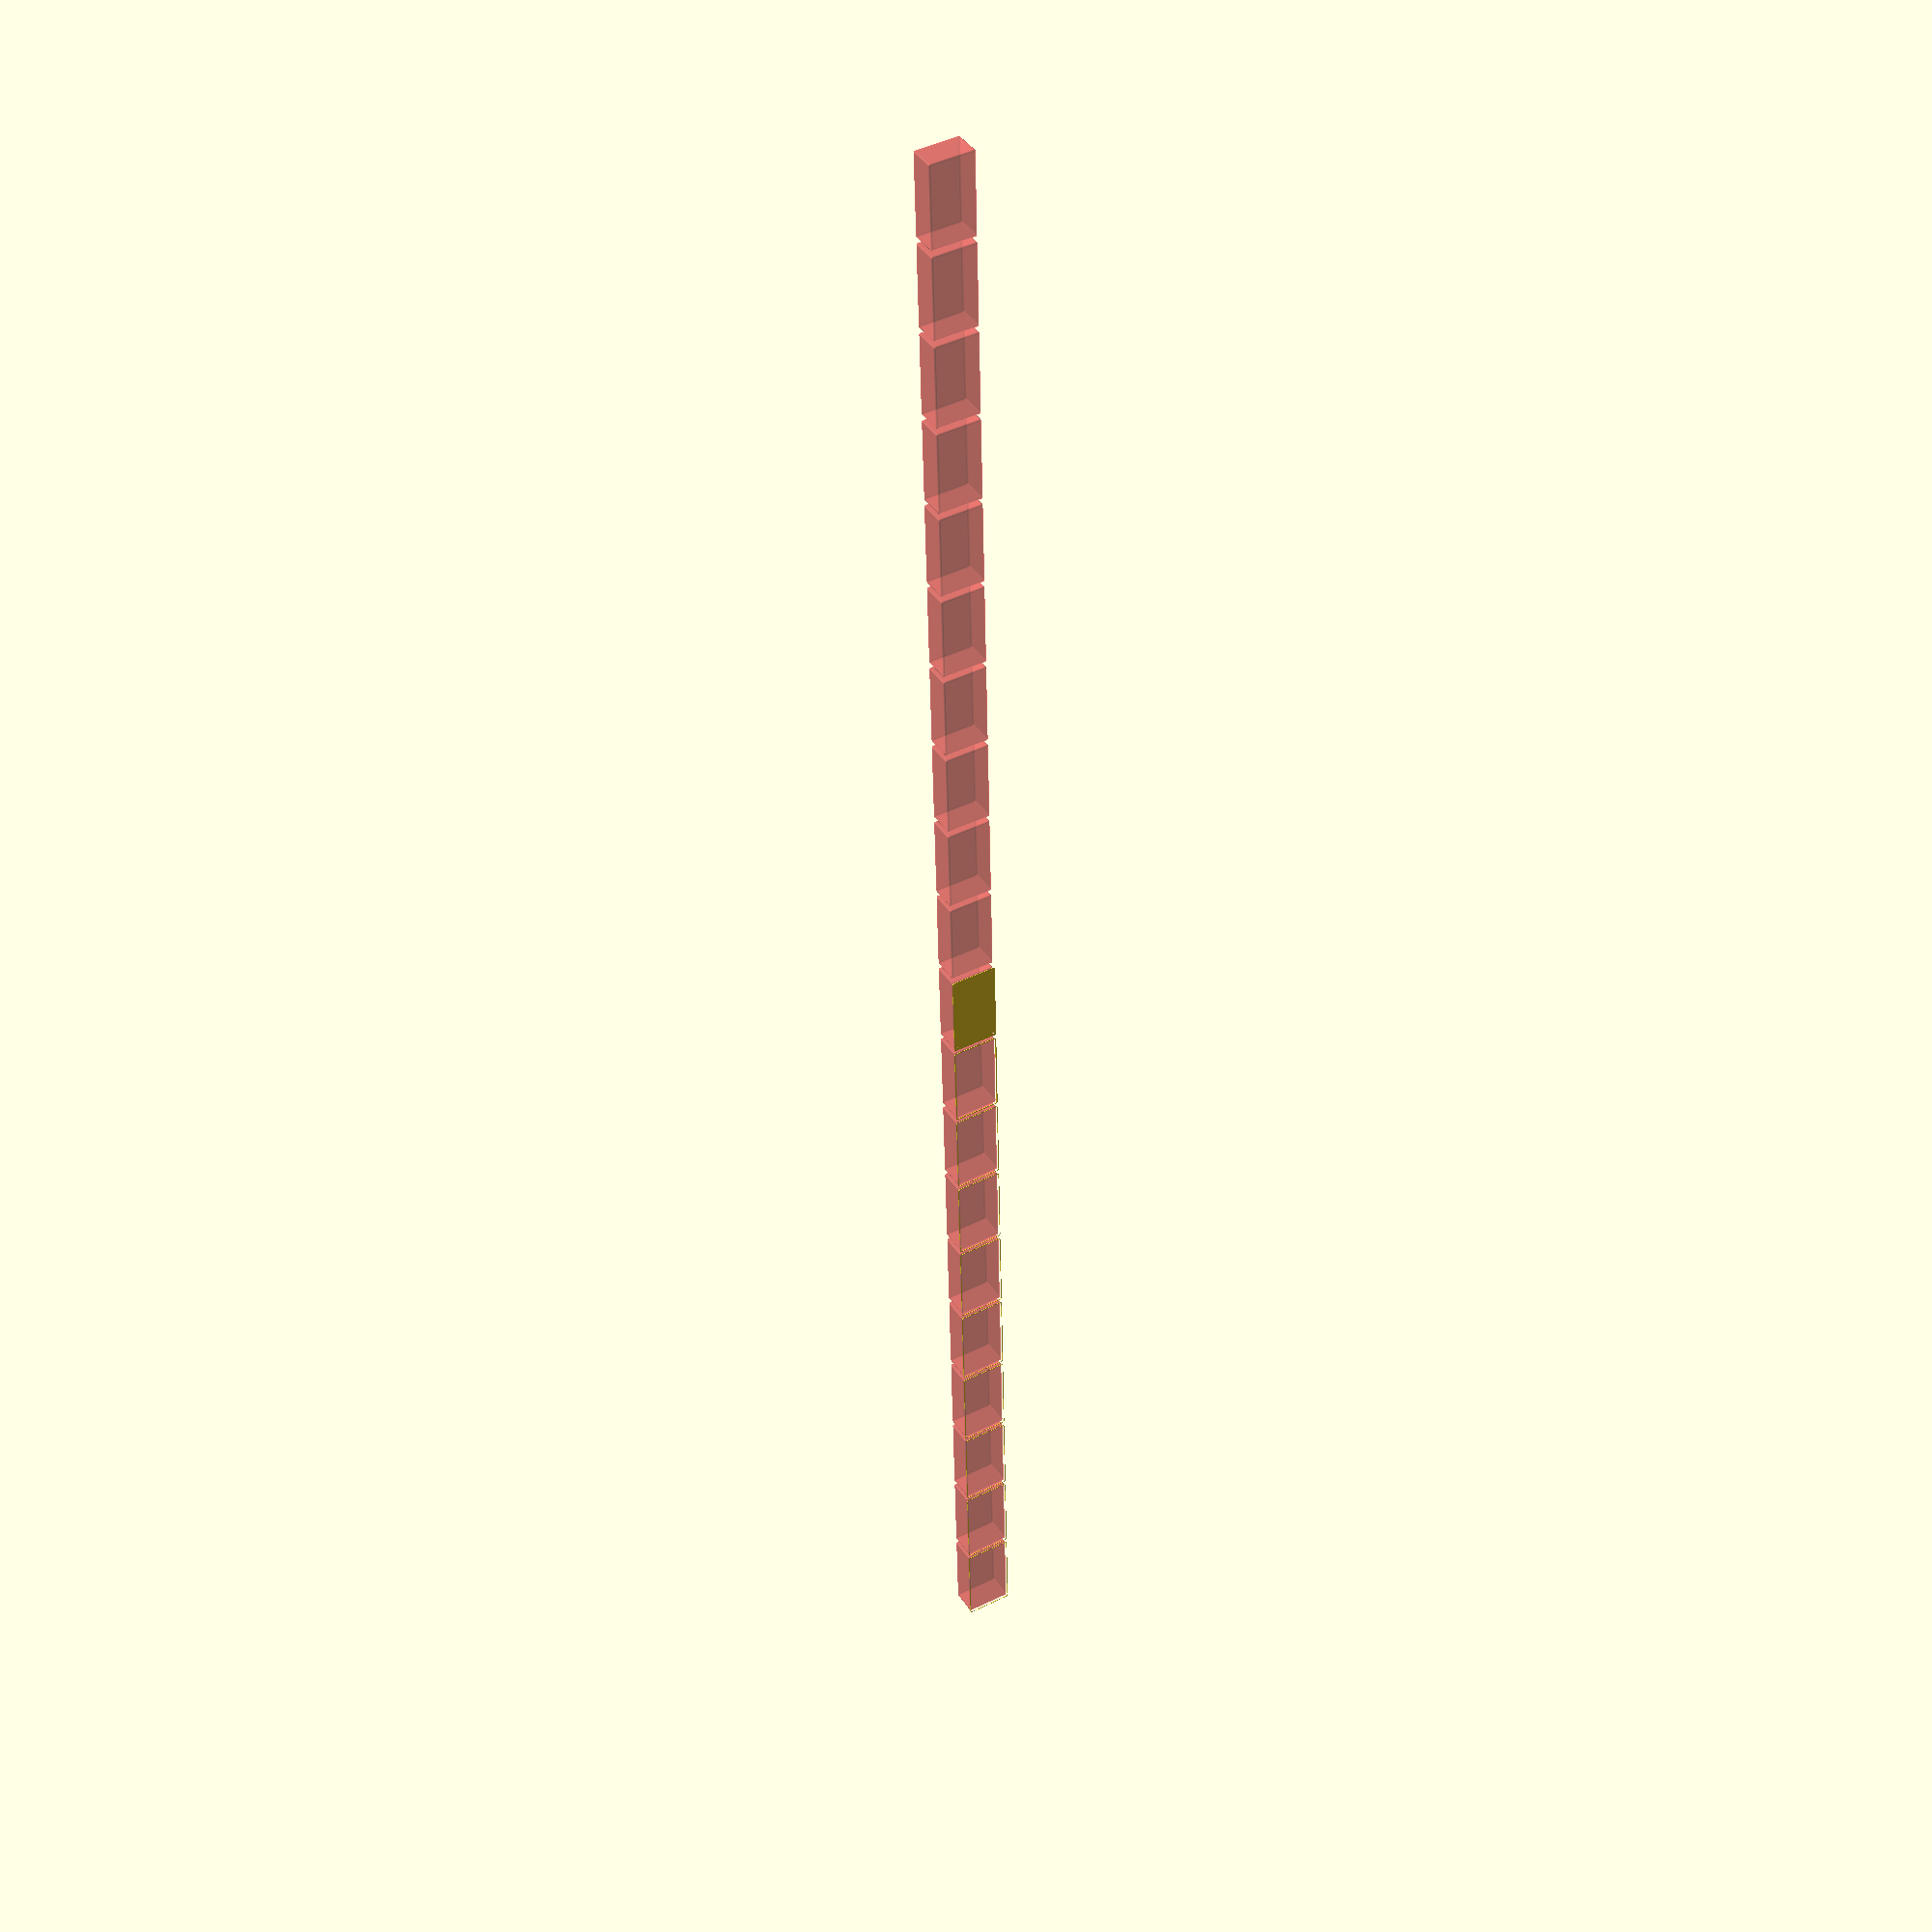
<openscad>
$fn = 50;


union() {
	translate(v = [0, 0, 0]) {
		projection() {
			intersection() {
				translate(v = [-500, -500, -28.5000000000]) {
					cube(size = [1000, 1000, 0.1000000000]);
				}
				difference() {
					union() {
						hull() {
							translate(v = [-47.5000000000, 92.5000000000, 0]) {
								cylinder(h = 60, r = 5);
							}
							translate(v = [47.5000000000, 92.5000000000, 0]) {
								cylinder(h = 60, r = 5);
							}
							translate(v = [-47.5000000000, -92.5000000000, 0]) {
								cylinder(h = 60, r = 5);
							}
							translate(v = [47.5000000000, -92.5000000000, 0]) {
								cylinder(h = 60, r = 5);
							}
						}
					}
					union() {
						translate(v = [-45.0000000000, -90.0000000000, 2]) {
							rotate(a = [0, 0, 0]) {
								difference() {
									union() {
										translate(v = [0, 0, -1.7000000000]) {
											cylinder(h = 1.7000000000, r1 = 1.5000000000, r2 = 2.4000000000);
										}
										cylinder(h = 250, r = 2.4000000000);
										translate(v = [0, 0, -6.0000000000]) {
											cylinder(h = 6, r = 1.5000000000);
										}
										translate(v = [0, 0, -6.0000000000]) {
											cylinder(h = 6, r = 1.8000000000);
										}
										translate(v = [0, 0, -6.0000000000]) {
											cylinder(h = 6, r = 1.5000000000);
										}
									}
									union();
								}
							}
						}
						translate(v = [45.0000000000, -90.0000000000, 2]) {
							rotate(a = [0, 0, 0]) {
								difference() {
									union() {
										translate(v = [0, 0, -1.7000000000]) {
											cylinder(h = 1.7000000000, r1 = 1.5000000000, r2 = 2.4000000000);
										}
										cylinder(h = 250, r = 2.4000000000);
										translate(v = [0, 0, -6.0000000000]) {
											cylinder(h = 6, r = 1.5000000000);
										}
										translate(v = [0, 0, -6.0000000000]) {
											cylinder(h = 6, r = 1.8000000000);
										}
										translate(v = [0, 0, -6.0000000000]) {
											cylinder(h = 6, r = 1.5000000000);
										}
									}
									union();
								}
							}
						}
						translate(v = [-45.0000000000, 90.0000000000, 2]) {
							rotate(a = [0, 0, 0]) {
								difference() {
									union() {
										translate(v = [0, 0, -1.7000000000]) {
											cylinder(h = 1.7000000000, r1 = 1.5000000000, r2 = 2.4000000000);
										}
										cylinder(h = 250, r = 2.4000000000);
										translate(v = [0, 0, -6.0000000000]) {
											cylinder(h = 6, r = 1.5000000000);
										}
										translate(v = [0, 0, -6.0000000000]) {
											cylinder(h = 6, r = 1.8000000000);
										}
										translate(v = [0, 0, -6.0000000000]) {
											cylinder(h = 6, r = 1.5000000000);
										}
									}
									union();
								}
							}
						}
						translate(v = [45.0000000000, 90.0000000000, 2]) {
							rotate(a = [0, 0, 0]) {
								difference() {
									union() {
										translate(v = [0, 0, -1.7000000000]) {
											cylinder(h = 1.7000000000, r1 = 1.5000000000, r2 = 2.4000000000);
										}
										cylinder(h = 250, r = 2.4000000000);
										translate(v = [0, 0, -6.0000000000]) {
											cylinder(h = 6, r = 1.5000000000);
										}
										translate(v = [0, 0, -6.0000000000]) {
											cylinder(h = 6, r = 1.8000000000);
										}
										translate(v = [0, 0, -6.0000000000]) {
											cylinder(h = 6, r = 1.5000000000);
										}
									}
									union();
								}
							}
						}
						translate(v = [0, 0, 3]) {
							#hull() {
								union() {
									translate(v = [-47.0000000000, 92.0000000000, 4]) {
										cylinder(h = 53, r = 4);
									}
									translate(v = [-47.0000000000, 92.0000000000, 4]) {
										sphere(r = 4);
									}
									translate(v = [-47.0000000000, 92.0000000000, 57]) {
										sphere(r = 4);
									}
								}
								union() {
									translate(v = [47.0000000000, 92.0000000000, 4]) {
										cylinder(h = 53, r = 4);
									}
									translate(v = [47.0000000000, 92.0000000000, 4]) {
										sphere(r = 4);
									}
									translate(v = [47.0000000000, 92.0000000000, 57]) {
										sphere(r = 4);
									}
								}
								union() {
									translate(v = [-47.0000000000, -92.0000000000, 4]) {
										cylinder(h = 53, r = 4);
									}
									translate(v = [-47.0000000000, -92.0000000000, 4]) {
										sphere(r = 4);
									}
									translate(v = [-47.0000000000, -92.0000000000, 57]) {
										sphere(r = 4);
									}
								}
								union() {
									translate(v = [47.0000000000, -92.0000000000, 4]) {
										cylinder(h = 53, r = 4);
									}
									translate(v = [47.0000000000, -92.0000000000, 4]) {
										sphere(r = 4);
									}
									translate(v = [47.0000000000, -92.0000000000, 57]) {
										sphere(r = 4);
									}
								}
							}
						}
					}
				}
			}
		}
	}
	translate(v = [0, 204, 0]) {
		projection() {
			intersection() {
				translate(v = [-500, -500, -25.5000000000]) {
					cube(size = [1000, 1000, 0.1000000000]);
				}
				difference() {
					union() {
						hull() {
							translate(v = [-47.5000000000, 92.5000000000, 0]) {
								cylinder(h = 60, r = 5);
							}
							translate(v = [47.5000000000, 92.5000000000, 0]) {
								cylinder(h = 60, r = 5);
							}
							translate(v = [-47.5000000000, -92.5000000000, 0]) {
								cylinder(h = 60, r = 5);
							}
							translate(v = [47.5000000000, -92.5000000000, 0]) {
								cylinder(h = 60, r = 5);
							}
						}
					}
					union() {
						translate(v = [-45.0000000000, -90.0000000000, 2]) {
							rotate(a = [0, 0, 0]) {
								difference() {
									union() {
										translate(v = [0, 0, -1.7000000000]) {
											cylinder(h = 1.7000000000, r1 = 1.5000000000, r2 = 2.4000000000);
										}
										cylinder(h = 250, r = 2.4000000000);
										translate(v = [0, 0, -6.0000000000]) {
											cylinder(h = 6, r = 1.5000000000);
										}
										translate(v = [0, 0, -6.0000000000]) {
											cylinder(h = 6, r = 1.8000000000);
										}
										translate(v = [0, 0, -6.0000000000]) {
											cylinder(h = 6, r = 1.5000000000);
										}
									}
									union();
								}
							}
						}
						translate(v = [45.0000000000, -90.0000000000, 2]) {
							rotate(a = [0, 0, 0]) {
								difference() {
									union() {
										translate(v = [0, 0, -1.7000000000]) {
											cylinder(h = 1.7000000000, r1 = 1.5000000000, r2 = 2.4000000000);
										}
										cylinder(h = 250, r = 2.4000000000);
										translate(v = [0, 0, -6.0000000000]) {
											cylinder(h = 6, r = 1.5000000000);
										}
										translate(v = [0, 0, -6.0000000000]) {
											cylinder(h = 6, r = 1.8000000000);
										}
										translate(v = [0, 0, -6.0000000000]) {
											cylinder(h = 6, r = 1.5000000000);
										}
									}
									union();
								}
							}
						}
						translate(v = [-45.0000000000, 90.0000000000, 2]) {
							rotate(a = [0, 0, 0]) {
								difference() {
									union() {
										translate(v = [0, 0, -1.7000000000]) {
											cylinder(h = 1.7000000000, r1 = 1.5000000000, r2 = 2.4000000000);
										}
										cylinder(h = 250, r = 2.4000000000);
										translate(v = [0, 0, -6.0000000000]) {
											cylinder(h = 6, r = 1.5000000000);
										}
										translate(v = [0, 0, -6.0000000000]) {
											cylinder(h = 6, r = 1.8000000000);
										}
										translate(v = [0, 0, -6.0000000000]) {
											cylinder(h = 6, r = 1.5000000000);
										}
									}
									union();
								}
							}
						}
						translate(v = [45.0000000000, 90.0000000000, 2]) {
							rotate(a = [0, 0, 0]) {
								difference() {
									union() {
										translate(v = [0, 0, -1.7000000000]) {
											cylinder(h = 1.7000000000, r1 = 1.5000000000, r2 = 2.4000000000);
										}
										cylinder(h = 250, r = 2.4000000000);
										translate(v = [0, 0, -6.0000000000]) {
											cylinder(h = 6, r = 1.5000000000);
										}
										translate(v = [0, 0, -6.0000000000]) {
											cylinder(h = 6, r = 1.8000000000);
										}
										translate(v = [0, 0, -6.0000000000]) {
											cylinder(h = 6, r = 1.5000000000);
										}
									}
									union();
								}
							}
						}
						translate(v = [0, 0, 3]) {
							#hull() {
								union() {
									translate(v = [-47.0000000000, 92.0000000000, 4]) {
										cylinder(h = 53, r = 4);
									}
									translate(v = [-47.0000000000, 92.0000000000, 4]) {
										sphere(r = 4);
									}
									translate(v = [-47.0000000000, 92.0000000000, 57]) {
										sphere(r = 4);
									}
								}
								union() {
									translate(v = [47.0000000000, 92.0000000000, 4]) {
										cylinder(h = 53, r = 4);
									}
									translate(v = [47.0000000000, 92.0000000000, 4]) {
										sphere(r = 4);
									}
									translate(v = [47.0000000000, 92.0000000000, 57]) {
										sphere(r = 4);
									}
								}
								union() {
									translate(v = [-47.0000000000, -92.0000000000, 4]) {
										cylinder(h = 53, r = 4);
									}
									translate(v = [-47.0000000000, -92.0000000000, 4]) {
										sphere(r = 4);
									}
									translate(v = [-47.0000000000, -92.0000000000, 57]) {
										sphere(r = 4);
									}
								}
								union() {
									translate(v = [47.0000000000, -92.0000000000, 4]) {
										cylinder(h = 53, r = 4);
									}
									translate(v = [47.0000000000, -92.0000000000, 4]) {
										sphere(r = 4);
									}
									translate(v = [47.0000000000, -92.0000000000, 57]) {
										sphere(r = 4);
									}
								}
							}
						}
					}
				}
			}
		}
	}
	translate(v = [0, 408, 0]) {
		projection() {
			intersection() {
				translate(v = [-500, -500, -22.5000000000]) {
					cube(size = [1000, 1000, 0.1000000000]);
				}
				difference() {
					union() {
						hull() {
							translate(v = [-47.5000000000, 92.5000000000, 0]) {
								cylinder(h = 60, r = 5);
							}
							translate(v = [47.5000000000, 92.5000000000, 0]) {
								cylinder(h = 60, r = 5);
							}
							translate(v = [-47.5000000000, -92.5000000000, 0]) {
								cylinder(h = 60, r = 5);
							}
							translate(v = [47.5000000000, -92.5000000000, 0]) {
								cylinder(h = 60, r = 5);
							}
						}
					}
					union() {
						translate(v = [-45.0000000000, -90.0000000000, 2]) {
							rotate(a = [0, 0, 0]) {
								difference() {
									union() {
										translate(v = [0, 0, -1.7000000000]) {
											cylinder(h = 1.7000000000, r1 = 1.5000000000, r2 = 2.4000000000);
										}
										cylinder(h = 250, r = 2.4000000000);
										translate(v = [0, 0, -6.0000000000]) {
											cylinder(h = 6, r = 1.5000000000);
										}
										translate(v = [0, 0, -6.0000000000]) {
											cylinder(h = 6, r = 1.8000000000);
										}
										translate(v = [0, 0, -6.0000000000]) {
											cylinder(h = 6, r = 1.5000000000);
										}
									}
									union();
								}
							}
						}
						translate(v = [45.0000000000, -90.0000000000, 2]) {
							rotate(a = [0, 0, 0]) {
								difference() {
									union() {
										translate(v = [0, 0, -1.7000000000]) {
											cylinder(h = 1.7000000000, r1 = 1.5000000000, r2 = 2.4000000000);
										}
										cylinder(h = 250, r = 2.4000000000);
										translate(v = [0, 0, -6.0000000000]) {
											cylinder(h = 6, r = 1.5000000000);
										}
										translate(v = [0, 0, -6.0000000000]) {
											cylinder(h = 6, r = 1.8000000000);
										}
										translate(v = [0, 0, -6.0000000000]) {
											cylinder(h = 6, r = 1.5000000000);
										}
									}
									union();
								}
							}
						}
						translate(v = [-45.0000000000, 90.0000000000, 2]) {
							rotate(a = [0, 0, 0]) {
								difference() {
									union() {
										translate(v = [0, 0, -1.7000000000]) {
											cylinder(h = 1.7000000000, r1 = 1.5000000000, r2 = 2.4000000000);
										}
										cylinder(h = 250, r = 2.4000000000);
										translate(v = [0, 0, -6.0000000000]) {
											cylinder(h = 6, r = 1.5000000000);
										}
										translate(v = [0, 0, -6.0000000000]) {
											cylinder(h = 6, r = 1.8000000000);
										}
										translate(v = [0, 0, -6.0000000000]) {
											cylinder(h = 6, r = 1.5000000000);
										}
									}
									union();
								}
							}
						}
						translate(v = [45.0000000000, 90.0000000000, 2]) {
							rotate(a = [0, 0, 0]) {
								difference() {
									union() {
										translate(v = [0, 0, -1.7000000000]) {
											cylinder(h = 1.7000000000, r1 = 1.5000000000, r2 = 2.4000000000);
										}
										cylinder(h = 250, r = 2.4000000000);
										translate(v = [0, 0, -6.0000000000]) {
											cylinder(h = 6, r = 1.5000000000);
										}
										translate(v = [0, 0, -6.0000000000]) {
											cylinder(h = 6, r = 1.8000000000);
										}
										translate(v = [0, 0, -6.0000000000]) {
											cylinder(h = 6, r = 1.5000000000);
										}
									}
									union();
								}
							}
						}
						translate(v = [0, 0, 3]) {
							#hull() {
								union() {
									translate(v = [-47.0000000000, 92.0000000000, 4]) {
										cylinder(h = 53, r = 4);
									}
									translate(v = [-47.0000000000, 92.0000000000, 4]) {
										sphere(r = 4);
									}
									translate(v = [-47.0000000000, 92.0000000000, 57]) {
										sphere(r = 4);
									}
								}
								union() {
									translate(v = [47.0000000000, 92.0000000000, 4]) {
										cylinder(h = 53, r = 4);
									}
									translate(v = [47.0000000000, 92.0000000000, 4]) {
										sphere(r = 4);
									}
									translate(v = [47.0000000000, 92.0000000000, 57]) {
										sphere(r = 4);
									}
								}
								union() {
									translate(v = [-47.0000000000, -92.0000000000, 4]) {
										cylinder(h = 53, r = 4);
									}
									translate(v = [-47.0000000000, -92.0000000000, 4]) {
										sphere(r = 4);
									}
									translate(v = [-47.0000000000, -92.0000000000, 57]) {
										sphere(r = 4);
									}
								}
								union() {
									translate(v = [47.0000000000, -92.0000000000, 4]) {
										cylinder(h = 53, r = 4);
									}
									translate(v = [47.0000000000, -92.0000000000, 4]) {
										sphere(r = 4);
									}
									translate(v = [47.0000000000, -92.0000000000, 57]) {
										sphere(r = 4);
									}
								}
							}
						}
					}
				}
			}
		}
	}
	translate(v = [0, 612, 0]) {
		projection() {
			intersection() {
				translate(v = [-500, -500, -19.5000000000]) {
					cube(size = [1000, 1000, 0.1000000000]);
				}
				difference() {
					union() {
						hull() {
							translate(v = [-47.5000000000, 92.5000000000, 0]) {
								cylinder(h = 60, r = 5);
							}
							translate(v = [47.5000000000, 92.5000000000, 0]) {
								cylinder(h = 60, r = 5);
							}
							translate(v = [-47.5000000000, -92.5000000000, 0]) {
								cylinder(h = 60, r = 5);
							}
							translate(v = [47.5000000000, -92.5000000000, 0]) {
								cylinder(h = 60, r = 5);
							}
						}
					}
					union() {
						translate(v = [-45.0000000000, -90.0000000000, 2]) {
							rotate(a = [0, 0, 0]) {
								difference() {
									union() {
										translate(v = [0, 0, -1.7000000000]) {
											cylinder(h = 1.7000000000, r1 = 1.5000000000, r2 = 2.4000000000);
										}
										cylinder(h = 250, r = 2.4000000000);
										translate(v = [0, 0, -6.0000000000]) {
											cylinder(h = 6, r = 1.5000000000);
										}
										translate(v = [0, 0, -6.0000000000]) {
											cylinder(h = 6, r = 1.8000000000);
										}
										translate(v = [0, 0, -6.0000000000]) {
											cylinder(h = 6, r = 1.5000000000);
										}
									}
									union();
								}
							}
						}
						translate(v = [45.0000000000, -90.0000000000, 2]) {
							rotate(a = [0, 0, 0]) {
								difference() {
									union() {
										translate(v = [0, 0, -1.7000000000]) {
											cylinder(h = 1.7000000000, r1 = 1.5000000000, r2 = 2.4000000000);
										}
										cylinder(h = 250, r = 2.4000000000);
										translate(v = [0, 0, -6.0000000000]) {
											cylinder(h = 6, r = 1.5000000000);
										}
										translate(v = [0, 0, -6.0000000000]) {
											cylinder(h = 6, r = 1.8000000000);
										}
										translate(v = [0, 0, -6.0000000000]) {
											cylinder(h = 6, r = 1.5000000000);
										}
									}
									union();
								}
							}
						}
						translate(v = [-45.0000000000, 90.0000000000, 2]) {
							rotate(a = [0, 0, 0]) {
								difference() {
									union() {
										translate(v = [0, 0, -1.7000000000]) {
											cylinder(h = 1.7000000000, r1 = 1.5000000000, r2 = 2.4000000000);
										}
										cylinder(h = 250, r = 2.4000000000);
										translate(v = [0, 0, -6.0000000000]) {
											cylinder(h = 6, r = 1.5000000000);
										}
										translate(v = [0, 0, -6.0000000000]) {
											cylinder(h = 6, r = 1.8000000000);
										}
										translate(v = [0, 0, -6.0000000000]) {
											cylinder(h = 6, r = 1.5000000000);
										}
									}
									union();
								}
							}
						}
						translate(v = [45.0000000000, 90.0000000000, 2]) {
							rotate(a = [0, 0, 0]) {
								difference() {
									union() {
										translate(v = [0, 0, -1.7000000000]) {
											cylinder(h = 1.7000000000, r1 = 1.5000000000, r2 = 2.4000000000);
										}
										cylinder(h = 250, r = 2.4000000000);
										translate(v = [0, 0, -6.0000000000]) {
											cylinder(h = 6, r = 1.5000000000);
										}
										translate(v = [0, 0, -6.0000000000]) {
											cylinder(h = 6, r = 1.8000000000);
										}
										translate(v = [0, 0, -6.0000000000]) {
											cylinder(h = 6, r = 1.5000000000);
										}
									}
									union();
								}
							}
						}
						translate(v = [0, 0, 3]) {
							#hull() {
								union() {
									translate(v = [-47.0000000000, 92.0000000000, 4]) {
										cylinder(h = 53, r = 4);
									}
									translate(v = [-47.0000000000, 92.0000000000, 4]) {
										sphere(r = 4);
									}
									translate(v = [-47.0000000000, 92.0000000000, 57]) {
										sphere(r = 4);
									}
								}
								union() {
									translate(v = [47.0000000000, 92.0000000000, 4]) {
										cylinder(h = 53, r = 4);
									}
									translate(v = [47.0000000000, 92.0000000000, 4]) {
										sphere(r = 4);
									}
									translate(v = [47.0000000000, 92.0000000000, 57]) {
										sphere(r = 4);
									}
								}
								union() {
									translate(v = [-47.0000000000, -92.0000000000, 4]) {
										cylinder(h = 53, r = 4);
									}
									translate(v = [-47.0000000000, -92.0000000000, 4]) {
										sphere(r = 4);
									}
									translate(v = [-47.0000000000, -92.0000000000, 57]) {
										sphere(r = 4);
									}
								}
								union() {
									translate(v = [47.0000000000, -92.0000000000, 4]) {
										cylinder(h = 53, r = 4);
									}
									translate(v = [47.0000000000, -92.0000000000, 4]) {
										sphere(r = 4);
									}
									translate(v = [47.0000000000, -92.0000000000, 57]) {
										sphere(r = 4);
									}
								}
							}
						}
					}
				}
			}
		}
	}
	translate(v = [0, 816, 0]) {
		projection() {
			intersection() {
				translate(v = [-500, -500, -16.5000000000]) {
					cube(size = [1000, 1000, 0.1000000000]);
				}
				difference() {
					union() {
						hull() {
							translate(v = [-47.5000000000, 92.5000000000, 0]) {
								cylinder(h = 60, r = 5);
							}
							translate(v = [47.5000000000, 92.5000000000, 0]) {
								cylinder(h = 60, r = 5);
							}
							translate(v = [-47.5000000000, -92.5000000000, 0]) {
								cylinder(h = 60, r = 5);
							}
							translate(v = [47.5000000000, -92.5000000000, 0]) {
								cylinder(h = 60, r = 5);
							}
						}
					}
					union() {
						translate(v = [-45.0000000000, -90.0000000000, 2]) {
							rotate(a = [0, 0, 0]) {
								difference() {
									union() {
										translate(v = [0, 0, -1.7000000000]) {
											cylinder(h = 1.7000000000, r1 = 1.5000000000, r2 = 2.4000000000);
										}
										cylinder(h = 250, r = 2.4000000000);
										translate(v = [0, 0, -6.0000000000]) {
											cylinder(h = 6, r = 1.5000000000);
										}
										translate(v = [0, 0, -6.0000000000]) {
											cylinder(h = 6, r = 1.8000000000);
										}
										translate(v = [0, 0, -6.0000000000]) {
											cylinder(h = 6, r = 1.5000000000);
										}
									}
									union();
								}
							}
						}
						translate(v = [45.0000000000, -90.0000000000, 2]) {
							rotate(a = [0, 0, 0]) {
								difference() {
									union() {
										translate(v = [0, 0, -1.7000000000]) {
											cylinder(h = 1.7000000000, r1 = 1.5000000000, r2 = 2.4000000000);
										}
										cylinder(h = 250, r = 2.4000000000);
										translate(v = [0, 0, -6.0000000000]) {
											cylinder(h = 6, r = 1.5000000000);
										}
										translate(v = [0, 0, -6.0000000000]) {
											cylinder(h = 6, r = 1.8000000000);
										}
										translate(v = [0, 0, -6.0000000000]) {
											cylinder(h = 6, r = 1.5000000000);
										}
									}
									union();
								}
							}
						}
						translate(v = [-45.0000000000, 90.0000000000, 2]) {
							rotate(a = [0, 0, 0]) {
								difference() {
									union() {
										translate(v = [0, 0, -1.7000000000]) {
											cylinder(h = 1.7000000000, r1 = 1.5000000000, r2 = 2.4000000000);
										}
										cylinder(h = 250, r = 2.4000000000);
										translate(v = [0, 0, -6.0000000000]) {
											cylinder(h = 6, r = 1.5000000000);
										}
										translate(v = [0, 0, -6.0000000000]) {
											cylinder(h = 6, r = 1.8000000000);
										}
										translate(v = [0, 0, -6.0000000000]) {
											cylinder(h = 6, r = 1.5000000000);
										}
									}
									union();
								}
							}
						}
						translate(v = [45.0000000000, 90.0000000000, 2]) {
							rotate(a = [0, 0, 0]) {
								difference() {
									union() {
										translate(v = [0, 0, -1.7000000000]) {
											cylinder(h = 1.7000000000, r1 = 1.5000000000, r2 = 2.4000000000);
										}
										cylinder(h = 250, r = 2.4000000000);
										translate(v = [0, 0, -6.0000000000]) {
											cylinder(h = 6, r = 1.5000000000);
										}
										translate(v = [0, 0, -6.0000000000]) {
											cylinder(h = 6, r = 1.8000000000);
										}
										translate(v = [0, 0, -6.0000000000]) {
											cylinder(h = 6, r = 1.5000000000);
										}
									}
									union();
								}
							}
						}
						translate(v = [0, 0, 3]) {
							#hull() {
								union() {
									translate(v = [-47.0000000000, 92.0000000000, 4]) {
										cylinder(h = 53, r = 4);
									}
									translate(v = [-47.0000000000, 92.0000000000, 4]) {
										sphere(r = 4);
									}
									translate(v = [-47.0000000000, 92.0000000000, 57]) {
										sphere(r = 4);
									}
								}
								union() {
									translate(v = [47.0000000000, 92.0000000000, 4]) {
										cylinder(h = 53, r = 4);
									}
									translate(v = [47.0000000000, 92.0000000000, 4]) {
										sphere(r = 4);
									}
									translate(v = [47.0000000000, 92.0000000000, 57]) {
										sphere(r = 4);
									}
								}
								union() {
									translate(v = [-47.0000000000, -92.0000000000, 4]) {
										cylinder(h = 53, r = 4);
									}
									translate(v = [-47.0000000000, -92.0000000000, 4]) {
										sphere(r = 4);
									}
									translate(v = [-47.0000000000, -92.0000000000, 57]) {
										sphere(r = 4);
									}
								}
								union() {
									translate(v = [47.0000000000, -92.0000000000, 4]) {
										cylinder(h = 53, r = 4);
									}
									translate(v = [47.0000000000, -92.0000000000, 4]) {
										sphere(r = 4);
									}
									translate(v = [47.0000000000, -92.0000000000, 57]) {
										sphere(r = 4);
									}
								}
							}
						}
					}
				}
			}
		}
	}
	translate(v = [0, 1020, 0]) {
		projection() {
			intersection() {
				translate(v = [-500, -500, -13.5000000000]) {
					cube(size = [1000, 1000, 0.1000000000]);
				}
				difference() {
					union() {
						hull() {
							translate(v = [-47.5000000000, 92.5000000000, 0]) {
								cylinder(h = 60, r = 5);
							}
							translate(v = [47.5000000000, 92.5000000000, 0]) {
								cylinder(h = 60, r = 5);
							}
							translate(v = [-47.5000000000, -92.5000000000, 0]) {
								cylinder(h = 60, r = 5);
							}
							translate(v = [47.5000000000, -92.5000000000, 0]) {
								cylinder(h = 60, r = 5);
							}
						}
					}
					union() {
						translate(v = [-45.0000000000, -90.0000000000, 2]) {
							rotate(a = [0, 0, 0]) {
								difference() {
									union() {
										translate(v = [0, 0, -1.7000000000]) {
											cylinder(h = 1.7000000000, r1 = 1.5000000000, r2 = 2.4000000000);
										}
										cylinder(h = 250, r = 2.4000000000);
										translate(v = [0, 0, -6.0000000000]) {
											cylinder(h = 6, r = 1.5000000000);
										}
										translate(v = [0, 0, -6.0000000000]) {
											cylinder(h = 6, r = 1.8000000000);
										}
										translate(v = [0, 0, -6.0000000000]) {
											cylinder(h = 6, r = 1.5000000000);
										}
									}
									union();
								}
							}
						}
						translate(v = [45.0000000000, -90.0000000000, 2]) {
							rotate(a = [0, 0, 0]) {
								difference() {
									union() {
										translate(v = [0, 0, -1.7000000000]) {
											cylinder(h = 1.7000000000, r1 = 1.5000000000, r2 = 2.4000000000);
										}
										cylinder(h = 250, r = 2.4000000000);
										translate(v = [0, 0, -6.0000000000]) {
											cylinder(h = 6, r = 1.5000000000);
										}
										translate(v = [0, 0, -6.0000000000]) {
											cylinder(h = 6, r = 1.8000000000);
										}
										translate(v = [0, 0, -6.0000000000]) {
											cylinder(h = 6, r = 1.5000000000);
										}
									}
									union();
								}
							}
						}
						translate(v = [-45.0000000000, 90.0000000000, 2]) {
							rotate(a = [0, 0, 0]) {
								difference() {
									union() {
										translate(v = [0, 0, -1.7000000000]) {
											cylinder(h = 1.7000000000, r1 = 1.5000000000, r2 = 2.4000000000);
										}
										cylinder(h = 250, r = 2.4000000000);
										translate(v = [0, 0, -6.0000000000]) {
											cylinder(h = 6, r = 1.5000000000);
										}
										translate(v = [0, 0, -6.0000000000]) {
											cylinder(h = 6, r = 1.8000000000);
										}
										translate(v = [0, 0, -6.0000000000]) {
											cylinder(h = 6, r = 1.5000000000);
										}
									}
									union();
								}
							}
						}
						translate(v = [45.0000000000, 90.0000000000, 2]) {
							rotate(a = [0, 0, 0]) {
								difference() {
									union() {
										translate(v = [0, 0, -1.7000000000]) {
											cylinder(h = 1.7000000000, r1 = 1.5000000000, r2 = 2.4000000000);
										}
										cylinder(h = 250, r = 2.4000000000);
										translate(v = [0, 0, -6.0000000000]) {
											cylinder(h = 6, r = 1.5000000000);
										}
										translate(v = [0, 0, -6.0000000000]) {
											cylinder(h = 6, r = 1.8000000000);
										}
										translate(v = [0, 0, -6.0000000000]) {
											cylinder(h = 6, r = 1.5000000000);
										}
									}
									union();
								}
							}
						}
						translate(v = [0, 0, 3]) {
							#hull() {
								union() {
									translate(v = [-47.0000000000, 92.0000000000, 4]) {
										cylinder(h = 53, r = 4);
									}
									translate(v = [-47.0000000000, 92.0000000000, 4]) {
										sphere(r = 4);
									}
									translate(v = [-47.0000000000, 92.0000000000, 57]) {
										sphere(r = 4);
									}
								}
								union() {
									translate(v = [47.0000000000, 92.0000000000, 4]) {
										cylinder(h = 53, r = 4);
									}
									translate(v = [47.0000000000, 92.0000000000, 4]) {
										sphere(r = 4);
									}
									translate(v = [47.0000000000, 92.0000000000, 57]) {
										sphere(r = 4);
									}
								}
								union() {
									translate(v = [-47.0000000000, -92.0000000000, 4]) {
										cylinder(h = 53, r = 4);
									}
									translate(v = [-47.0000000000, -92.0000000000, 4]) {
										sphere(r = 4);
									}
									translate(v = [-47.0000000000, -92.0000000000, 57]) {
										sphere(r = 4);
									}
								}
								union() {
									translate(v = [47.0000000000, -92.0000000000, 4]) {
										cylinder(h = 53, r = 4);
									}
									translate(v = [47.0000000000, -92.0000000000, 4]) {
										sphere(r = 4);
									}
									translate(v = [47.0000000000, -92.0000000000, 57]) {
										sphere(r = 4);
									}
								}
							}
						}
					}
				}
			}
		}
	}
	translate(v = [0, 1224, 0]) {
		projection() {
			intersection() {
				translate(v = [-500, -500, -10.5000000000]) {
					cube(size = [1000, 1000, 0.1000000000]);
				}
				difference() {
					union() {
						hull() {
							translate(v = [-47.5000000000, 92.5000000000, 0]) {
								cylinder(h = 60, r = 5);
							}
							translate(v = [47.5000000000, 92.5000000000, 0]) {
								cylinder(h = 60, r = 5);
							}
							translate(v = [-47.5000000000, -92.5000000000, 0]) {
								cylinder(h = 60, r = 5);
							}
							translate(v = [47.5000000000, -92.5000000000, 0]) {
								cylinder(h = 60, r = 5);
							}
						}
					}
					union() {
						translate(v = [-45.0000000000, -90.0000000000, 2]) {
							rotate(a = [0, 0, 0]) {
								difference() {
									union() {
										translate(v = [0, 0, -1.7000000000]) {
											cylinder(h = 1.7000000000, r1 = 1.5000000000, r2 = 2.4000000000);
										}
										cylinder(h = 250, r = 2.4000000000);
										translate(v = [0, 0, -6.0000000000]) {
											cylinder(h = 6, r = 1.5000000000);
										}
										translate(v = [0, 0, -6.0000000000]) {
											cylinder(h = 6, r = 1.8000000000);
										}
										translate(v = [0, 0, -6.0000000000]) {
											cylinder(h = 6, r = 1.5000000000);
										}
									}
									union();
								}
							}
						}
						translate(v = [45.0000000000, -90.0000000000, 2]) {
							rotate(a = [0, 0, 0]) {
								difference() {
									union() {
										translate(v = [0, 0, -1.7000000000]) {
											cylinder(h = 1.7000000000, r1 = 1.5000000000, r2 = 2.4000000000);
										}
										cylinder(h = 250, r = 2.4000000000);
										translate(v = [0, 0, -6.0000000000]) {
											cylinder(h = 6, r = 1.5000000000);
										}
										translate(v = [0, 0, -6.0000000000]) {
											cylinder(h = 6, r = 1.8000000000);
										}
										translate(v = [0, 0, -6.0000000000]) {
											cylinder(h = 6, r = 1.5000000000);
										}
									}
									union();
								}
							}
						}
						translate(v = [-45.0000000000, 90.0000000000, 2]) {
							rotate(a = [0, 0, 0]) {
								difference() {
									union() {
										translate(v = [0, 0, -1.7000000000]) {
											cylinder(h = 1.7000000000, r1 = 1.5000000000, r2 = 2.4000000000);
										}
										cylinder(h = 250, r = 2.4000000000);
										translate(v = [0, 0, -6.0000000000]) {
											cylinder(h = 6, r = 1.5000000000);
										}
										translate(v = [0, 0, -6.0000000000]) {
											cylinder(h = 6, r = 1.8000000000);
										}
										translate(v = [0, 0, -6.0000000000]) {
											cylinder(h = 6, r = 1.5000000000);
										}
									}
									union();
								}
							}
						}
						translate(v = [45.0000000000, 90.0000000000, 2]) {
							rotate(a = [0, 0, 0]) {
								difference() {
									union() {
										translate(v = [0, 0, -1.7000000000]) {
											cylinder(h = 1.7000000000, r1 = 1.5000000000, r2 = 2.4000000000);
										}
										cylinder(h = 250, r = 2.4000000000);
										translate(v = [0, 0, -6.0000000000]) {
											cylinder(h = 6, r = 1.5000000000);
										}
										translate(v = [0, 0, -6.0000000000]) {
											cylinder(h = 6, r = 1.8000000000);
										}
										translate(v = [0, 0, -6.0000000000]) {
											cylinder(h = 6, r = 1.5000000000);
										}
									}
									union();
								}
							}
						}
						translate(v = [0, 0, 3]) {
							#hull() {
								union() {
									translate(v = [-47.0000000000, 92.0000000000, 4]) {
										cylinder(h = 53, r = 4);
									}
									translate(v = [-47.0000000000, 92.0000000000, 4]) {
										sphere(r = 4);
									}
									translate(v = [-47.0000000000, 92.0000000000, 57]) {
										sphere(r = 4);
									}
								}
								union() {
									translate(v = [47.0000000000, 92.0000000000, 4]) {
										cylinder(h = 53, r = 4);
									}
									translate(v = [47.0000000000, 92.0000000000, 4]) {
										sphere(r = 4);
									}
									translate(v = [47.0000000000, 92.0000000000, 57]) {
										sphere(r = 4);
									}
								}
								union() {
									translate(v = [-47.0000000000, -92.0000000000, 4]) {
										cylinder(h = 53, r = 4);
									}
									translate(v = [-47.0000000000, -92.0000000000, 4]) {
										sphere(r = 4);
									}
									translate(v = [-47.0000000000, -92.0000000000, 57]) {
										sphere(r = 4);
									}
								}
								union() {
									translate(v = [47.0000000000, -92.0000000000, 4]) {
										cylinder(h = 53, r = 4);
									}
									translate(v = [47.0000000000, -92.0000000000, 4]) {
										sphere(r = 4);
									}
									translate(v = [47.0000000000, -92.0000000000, 57]) {
										sphere(r = 4);
									}
								}
							}
						}
					}
				}
			}
		}
	}
	translate(v = [0, 1428, 0]) {
		projection() {
			intersection() {
				translate(v = [-500, -500, -7.5000000000]) {
					cube(size = [1000, 1000, 0.1000000000]);
				}
				difference() {
					union() {
						hull() {
							translate(v = [-47.5000000000, 92.5000000000, 0]) {
								cylinder(h = 60, r = 5);
							}
							translate(v = [47.5000000000, 92.5000000000, 0]) {
								cylinder(h = 60, r = 5);
							}
							translate(v = [-47.5000000000, -92.5000000000, 0]) {
								cylinder(h = 60, r = 5);
							}
							translate(v = [47.5000000000, -92.5000000000, 0]) {
								cylinder(h = 60, r = 5);
							}
						}
					}
					union() {
						translate(v = [-45.0000000000, -90.0000000000, 2]) {
							rotate(a = [0, 0, 0]) {
								difference() {
									union() {
										translate(v = [0, 0, -1.7000000000]) {
											cylinder(h = 1.7000000000, r1 = 1.5000000000, r2 = 2.4000000000);
										}
										cylinder(h = 250, r = 2.4000000000);
										translate(v = [0, 0, -6.0000000000]) {
											cylinder(h = 6, r = 1.5000000000);
										}
										translate(v = [0, 0, -6.0000000000]) {
											cylinder(h = 6, r = 1.8000000000);
										}
										translate(v = [0, 0, -6.0000000000]) {
											cylinder(h = 6, r = 1.5000000000);
										}
									}
									union();
								}
							}
						}
						translate(v = [45.0000000000, -90.0000000000, 2]) {
							rotate(a = [0, 0, 0]) {
								difference() {
									union() {
										translate(v = [0, 0, -1.7000000000]) {
											cylinder(h = 1.7000000000, r1 = 1.5000000000, r2 = 2.4000000000);
										}
										cylinder(h = 250, r = 2.4000000000);
										translate(v = [0, 0, -6.0000000000]) {
											cylinder(h = 6, r = 1.5000000000);
										}
										translate(v = [0, 0, -6.0000000000]) {
											cylinder(h = 6, r = 1.8000000000);
										}
										translate(v = [0, 0, -6.0000000000]) {
											cylinder(h = 6, r = 1.5000000000);
										}
									}
									union();
								}
							}
						}
						translate(v = [-45.0000000000, 90.0000000000, 2]) {
							rotate(a = [0, 0, 0]) {
								difference() {
									union() {
										translate(v = [0, 0, -1.7000000000]) {
											cylinder(h = 1.7000000000, r1 = 1.5000000000, r2 = 2.4000000000);
										}
										cylinder(h = 250, r = 2.4000000000);
										translate(v = [0, 0, -6.0000000000]) {
											cylinder(h = 6, r = 1.5000000000);
										}
										translate(v = [0, 0, -6.0000000000]) {
											cylinder(h = 6, r = 1.8000000000);
										}
										translate(v = [0, 0, -6.0000000000]) {
											cylinder(h = 6, r = 1.5000000000);
										}
									}
									union();
								}
							}
						}
						translate(v = [45.0000000000, 90.0000000000, 2]) {
							rotate(a = [0, 0, 0]) {
								difference() {
									union() {
										translate(v = [0, 0, -1.7000000000]) {
											cylinder(h = 1.7000000000, r1 = 1.5000000000, r2 = 2.4000000000);
										}
										cylinder(h = 250, r = 2.4000000000);
										translate(v = [0, 0, -6.0000000000]) {
											cylinder(h = 6, r = 1.5000000000);
										}
										translate(v = [0, 0, -6.0000000000]) {
											cylinder(h = 6, r = 1.8000000000);
										}
										translate(v = [0, 0, -6.0000000000]) {
											cylinder(h = 6, r = 1.5000000000);
										}
									}
									union();
								}
							}
						}
						translate(v = [0, 0, 3]) {
							#hull() {
								union() {
									translate(v = [-47.0000000000, 92.0000000000, 4]) {
										cylinder(h = 53, r = 4);
									}
									translate(v = [-47.0000000000, 92.0000000000, 4]) {
										sphere(r = 4);
									}
									translate(v = [-47.0000000000, 92.0000000000, 57]) {
										sphere(r = 4);
									}
								}
								union() {
									translate(v = [47.0000000000, 92.0000000000, 4]) {
										cylinder(h = 53, r = 4);
									}
									translate(v = [47.0000000000, 92.0000000000, 4]) {
										sphere(r = 4);
									}
									translate(v = [47.0000000000, 92.0000000000, 57]) {
										sphere(r = 4);
									}
								}
								union() {
									translate(v = [-47.0000000000, -92.0000000000, 4]) {
										cylinder(h = 53, r = 4);
									}
									translate(v = [-47.0000000000, -92.0000000000, 4]) {
										sphere(r = 4);
									}
									translate(v = [-47.0000000000, -92.0000000000, 57]) {
										sphere(r = 4);
									}
								}
								union() {
									translate(v = [47.0000000000, -92.0000000000, 4]) {
										cylinder(h = 53, r = 4);
									}
									translate(v = [47.0000000000, -92.0000000000, 4]) {
										sphere(r = 4);
									}
									translate(v = [47.0000000000, -92.0000000000, 57]) {
										sphere(r = 4);
									}
								}
							}
						}
					}
				}
			}
		}
	}
	translate(v = [0, 1632, 0]) {
		projection() {
			intersection() {
				translate(v = [-500, -500, -4.5000000000]) {
					cube(size = [1000, 1000, 0.1000000000]);
				}
				difference() {
					union() {
						hull() {
							translate(v = [-47.5000000000, 92.5000000000, 0]) {
								cylinder(h = 60, r = 5);
							}
							translate(v = [47.5000000000, 92.5000000000, 0]) {
								cylinder(h = 60, r = 5);
							}
							translate(v = [-47.5000000000, -92.5000000000, 0]) {
								cylinder(h = 60, r = 5);
							}
							translate(v = [47.5000000000, -92.5000000000, 0]) {
								cylinder(h = 60, r = 5);
							}
						}
					}
					union() {
						translate(v = [-45.0000000000, -90.0000000000, 2]) {
							rotate(a = [0, 0, 0]) {
								difference() {
									union() {
										translate(v = [0, 0, -1.7000000000]) {
											cylinder(h = 1.7000000000, r1 = 1.5000000000, r2 = 2.4000000000);
										}
										cylinder(h = 250, r = 2.4000000000);
										translate(v = [0, 0, -6.0000000000]) {
											cylinder(h = 6, r = 1.5000000000);
										}
										translate(v = [0, 0, -6.0000000000]) {
											cylinder(h = 6, r = 1.8000000000);
										}
										translate(v = [0, 0, -6.0000000000]) {
											cylinder(h = 6, r = 1.5000000000);
										}
									}
									union();
								}
							}
						}
						translate(v = [45.0000000000, -90.0000000000, 2]) {
							rotate(a = [0, 0, 0]) {
								difference() {
									union() {
										translate(v = [0, 0, -1.7000000000]) {
											cylinder(h = 1.7000000000, r1 = 1.5000000000, r2 = 2.4000000000);
										}
										cylinder(h = 250, r = 2.4000000000);
										translate(v = [0, 0, -6.0000000000]) {
											cylinder(h = 6, r = 1.5000000000);
										}
										translate(v = [0, 0, -6.0000000000]) {
											cylinder(h = 6, r = 1.8000000000);
										}
										translate(v = [0, 0, -6.0000000000]) {
											cylinder(h = 6, r = 1.5000000000);
										}
									}
									union();
								}
							}
						}
						translate(v = [-45.0000000000, 90.0000000000, 2]) {
							rotate(a = [0, 0, 0]) {
								difference() {
									union() {
										translate(v = [0, 0, -1.7000000000]) {
											cylinder(h = 1.7000000000, r1 = 1.5000000000, r2 = 2.4000000000);
										}
										cylinder(h = 250, r = 2.4000000000);
										translate(v = [0, 0, -6.0000000000]) {
											cylinder(h = 6, r = 1.5000000000);
										}
										translate(v = [0, 0, -6.0000000000]) {
											cylinder(h = 6, r = 1.8000000000);
										}
										translate(v = [0, 0, -6.0000000000]) {
											cylinder(h = 6, r = 1.5000000000);
										}
									}
									union();
								}
							}
						}
						translate(v = [45.0000000000, 90.0000000000, 2]) {
							rotate(a = [0, 0, 0]) {
								difference() {
									union() {
										translate(v = [0, 0, -1.7000000000]) {
											cylinder(h = 1.7000000000, r1 = 1.5000000000, r2 = 2.4000000000);
										}
										cylinder(h = 250, r = 2.4000000000);
										translate(v = [0, 0, -6.0000000000]) {
											cylinder(h = 6, r = 1.5000000000);
										}
										translate(v = [0, 0, -6.0000000000]) {
											cylinder(h = 6, r = 1.8000000000);
										}
										translate(v = [0, 0, -6.0000000000]) {
											cylinder(h = 6, r = 1.5000000000);
										}
									}
									union();
								}
							}
						}
						translate(v = [0, 0, 3]) {
							#hull() {
								union() {
									translate(v = [-47.0000000000, 92.0000000000, 4]) {
										cylinder(h = 53, r = 4);
									}
									translate(v = [-47.0000000000, 92.0000000000, 4]) {
										sphere(r = 4);
									}
									translate(v = [-47.0000000000, 92.0000000000, 57]) {
										sphere(r = 4);
									}
								}
								union() {
									translate(v = [47.0000000000, 92.0000000000, 4]) {
										cylinder(h = 53, r = 4);
									}
									translate(v = [47.0000000000, 92.0000000000, 4]) {
										sphere(r = 4);
									}
									translate(v = [47.0000000000, 92.0000000000, 57]) {
										sphere(r = 4);
									}
								}
								union() {
									translate(v = [-47.0000000000, -92.0000000000, 4]) {
										cylinder(h = 53, r = 4);
									}
									translate(v = [-47.0000000000, -92.0000000000, 4]) {
										sphere(r = 4);
									}
									translate(v = [-47.0000000000, -92.0000000000, 57]) {
										sphere(r = 4);
									}
								}
								union() {
									translate(v = [47.0000000000, -92.0000000000, 4]) {
										cylinder(h = 53, r = 4);
									}
									translate(v = [47.0000000000, -92.0000000000, 4]) {
										sphere(r = 4);
									}
									translate(v = [47.0000000000, -92.0000000000, 57]) {
										sphere(r = 4);
									}
								}
							}
						}
					}
				}
			}
		}
	}
	translate(v = [0, 1836, 0]) {
		projection() {
			intersection() {
				translate(v = [-500, -500, -1.5000000000]) {
					cube(size = [1000, 1000, 0.1000000000]);
				}
				difference() {
					union() {
						hull() {
							translate(v = [-47.5000000000, 92.5000000000, 0]) {
								cylinder(h = 60, r = 5);
							}
							translate(v = [47.5000000000, 92.5000000000, 0]) {
								cylinder(h = 60, r = 5);
							}
							translate(v = [-47.5000000000, -92.5000000000, 0]) {
								cylinder(h = 60, r = 5);
							}
							translate(v = [47.5000000000, -92.5000000000, 0]) {
								cylinder(h = 60, r = 5);
							}
						}
					}
					union() {
						translate(v = [-45.0000000000, -90.0000000000, 2]) {
							rotate(a = [0, 0, 0]) {
								difference() {
									union() {
										translate(v = [0, 0, -1.7000000000]) {
											cylinder(h = 1.7000000000, r1 = 1.5000000000, r2 = 2.4000000000);
										}
										cylinder(h = 250, r = 2.4000000000);
										translate(v = [0, 0, -6.0000000000]) {
											cylinder(h = 6, r = 1.5000000000);
										}
										translate(v = [0, 0, -6.0000000000]) {
											cylinder(h = 6, r = 1.8000000000);
										}
										translate(v = [0, 0, -6.0000000000]) {
											cylinder(h = 6, r = 1.5000000000);
										}
									}
									union();
								}
							}
						}
						translate(v = [45.0000000000, -90.0000000000, 2]) {
							rotate(a = [0, 0, 0]) {
								difference() {
									union() {
										translate(v = [0, 0, -1.7000000000]) {
											cylinder(h = 1.7000000000, r1 = 1.5000000000, r2 = 2.4000000000);
										}
										cylinder(h = 250, r = 2.4000000000);
										translate(v = [0, 0, -6.0000000000]) {
											cylinder(h = 6, r = 1.5000000000);
										}
										translate(v = [0, 0, -6.0000000000]) {
											cylinder(h = 6, r = 1.8000000000);
										}
										translate(v = [0, 0, -6.0000000000]) {
											cylinder(h = 6, r = 1.5000000000);
										}
									}
									union();
								}
							}
						}
						translate(v = [-45.0000000000, 90.0000000000, 2]) {
							rotate(a = [0, 0, 0]) {
								difference() {
									union() {
										translate(v = [0, 0, -1.7000000000]) {
											cylinder(h = 1.7000000000, r1 = 1.5000000000, r2 = 2.4000000000);
										}
										cylinder(h = 250, r = 2.4000000000);
										translate(v = [0, 0, -6.0000000000]) {
											cylinder(h = 6, r = 1.5000000000);
										}
										translate(v = [0, 0, -6.0000000000]) {
											cylinder(h = 6, r = 1.8000000000);
										}
										translate(v = [0, 0, -6.0000000000]) {
											cylinder(h = 6, r = 1.5000000000);
										}
									}
									union();
								}
							}
						}
						translate(v = [45.0000000000, 90.0000000000, 2]) {
							rotate(a = [0, 0, 0]) {
								difference() {
									union() {
										translate(v = [0, 0, -1.7000000000]) {
											cylinder(h = 1.7000000000, r1 = 1.5000000000, r2 = 2.4000000000);
										}
										cylinder(h = 250, r = 2.4000000000);
										translate(v = [0, 0, -6.0000000000]) {
											cylinder(h = 6, r = 1.5000000000);
										}
										translate(v = [0, 0, -6.0000000000]) {
											cylinder(h = 6, r = 1.8000000000);
										}
										translate(v = [0, 0, -6.0000000000]) {
											cylinder(h = 6, r = 1.5000000000);
										}
									}
									union();
								}
							}
						}
						translate(v = [0, 0, 3]) {
							#hull() {
								union() {
									translate(v = [-47.0000000000, 92.0000000000, 4]) {
										cylinder(h = 53, r = 4);
									}
									translate(v = [-47.0000000000, 92.0000000000, 4]) {
										sphere(r = 4);
									}
									translate(v = [-47.0000000000, 92.0000000000, 57]) {
										sphere(r = 4);
									}
								}
								union() {
									translate(v = [47.0000000000, 92.0000000000, 4]) {
										cylinder(h = 53, r = 4);
									}
									translate(v = [47.0000000000, 92.0000000000, 4]) {
										sphere(r = 4);
									}
									translate(v = [47.0000000000, 92.0000000000, 57]) {
										sphere(r = 4);
									}
								}
								union() {
									translate(v = [-47.0000000000, -92.0000000000, 4]) {
										cylinder(h = 53, r = 4);
									}
									translate(v = [-47.0000000000, -92.0000000000, 4]) {
										sphere(r = 4);
									}
									translate(v = [-47.0000000000, -92.0000000000, 57]) {
										sphere(r = 4);
									}
								}
								union() {
									translate(v = [47.0000000000, -92.0000000000, 4]) {
										cylinder(h = 53, r = 4);
									}
									translate(v = [47.0000000000, -92.0000000000, 4]) {
										sphere(r = 4);
									}
									translate(v = [47.0000000000, -92.0000000000, 57]) {
										sphere(r = 4);
									}
								}
							}
						}
					}
				}
			}
		}
	}
	translate(v = [0, 2040, 0]) {
		projection() {
			intersection() {
				translate(v = [-500, -500, 1.5000000000]) {
					cube(size = [1000, 1000, 0.1000000000]);
				}
				difference() {
					union() {
						hull() {
							translate(v = [-47.5000000000, 92.5000000000, 0]) {
								cylinder(h = 60, r = 5);
							}
							translate(v = [47.5000000000, 92.5000000000, 0]) {
								cylinder(h = 60, r = 5);
							}
							translate(v = [-47.5000000000, -92.5000000000, 0]) {
								cylinder(h = 60, r = 5);
							}
							translate(v = [47.5000000000, -92.5000000000, 0]) {
								cylinder(h = 60, r = 5);
							}
						}
					}
					union() {
						translate(v = [-45.0000000000, -90.0000000000, 2]) {
							rotate(a = [0, 0, 0]) {
								difference() {
									union() {
										translate(v = [0, 0, -1.7000000000]) {
											cylinder(h = 1.7000000000, r1 = 1.5000000000, r2 = 2.4000000000);
										}
										cylinder(h = 250, r = 2.4000000000);
										translate(v = [0, 0, -6.0000000000]) {
											cylinder(h = 6, r = 1.5000000000);
										}
										translate(v = [0, 0, -6.0000000000]) {
											cylinder(h = 6, r = 1.8000000000);
										}
										translate(v = [0, 0, -6.0000000000]) {
											cylinder(h = 6, r = 1.5000000000);
										}
									}
									union();
								}
							}
						}
						translate(v = [45.0000000000, -90.0000000000, 2]) {
							rotate(a = [0, 0, 0]) {
								difference() {
									union() {
										translate(v = [0, 0, -1.7000000000]) {
											cylinder(h = 1.7000000000, r1 = 1.5000000000, r2 = 2.4000000000);
										}
										cylinder(h = 250, r = 2.4000000000);
										translate(v = [0, 0, -6.0000000000]) {
											cylinder(h = 6, r = 1.5000000000);
										}
										translate(v = [0, 0, -6.0000000000]) {
											cylinder(h = 6, r = 1.8000000000);
										}
										translate(v = [0, 0, -6.0000000000]) {
											cylinder(h = 6, r = 1.5000000000);
										}
									}
									union();
								}
							}
						}
						translate(v = [-45.0000000000, 90.0000000000, 2]) {
							rotate(a = [0, 0, 0]) {
								difference() {
									union() {
										translate(v = [0, 0, -1.7000000000]) {
											cylinder(h = 1.7000000000, r1 = 1.5000000000, r2 = 2.4000000000);
										}
										cylinder(h = 250, r = 2.4000000000);
										translate(v = [0, 0, -6.0000000000]) {
											cylinder(h = 6, r = 1.5000000000);
										}
										translate(v = [0, 0, -6.0000000000]) {
											cylinder(h = 6, r = 1.8000000000);
										}
										translate(v = [0, 0, -6.0000000000]) {
											cylinder(h = 6, r = 1.5000000000);
										}
									}
									union();
								}
							}
						}
						translate(v = [45.0000000000, 90.0000000000, 2]) {
							rotate(a = [0, 0, 0]) {
								difference() {
									union() {
										translate(v = [0, 0, -1.7000000000]) {
											cylinder(h = 1.7000000000, r1 = 1.5000000000, r2 = 2.4000000000);
										}
										cylinder(h = 250, r = 2.4000000000);
										translate(v = [0, 0, -6.0000000000]) {
											cylinder(h = 6, r = 1.5000000000);
										}
										translate(v = [0, 0, -6.0000000000]) {
											cylinder(h = 6, r = 1.8000000000);
										}
										translate(v = [0, 0, -6.0000000000]) {
											cylinder(h = 6, r = 1.5000000000);
										}
									}
									union();
								}
							}
						}
						translate(v = [0, 0, 3]) {
							#hull() {
								union() {
									translate(v = [-47.0000000000, 92.0000000000, 4]) {
										cylinder(h = 53, r = 4);
									}
									translate(v = [-47.0000000000, 92.0000000000, 4]) {
										sphere(r = 4);
									}
									translate(v = [-47.0000000000, 92.0000000000, 57]) {
										sphere(r = 4);
									}
								}
								union() {
									translate(v = [47.0000000000, 92.0000000000, 4]) {
										cylinder(h = 53, r = 4);
									}
									translate(v = [47.0000000000, 92.0000000000, 4]) {
										sphere(r = 4);
									}
									translate(v = [47.0000000000, 92.0000000000, 57]) {
										sphere(r = 4);
									}
								}
								union() {
									translate(v = [-47.0000000000, -92.0000000000, 4]) {
										cylinder(h = 53, r = 4);
									}
									translate(v = [-47.0000000000, -92.0000000000, 4]) {
										sphere(r = 4);
									}
									translate(v = [-47.0000000000, -92.0000000000, 57]) {
										sphere(r = 4);
									}
								}
								union() {
									translate(v = [47.0000000000, -92.0000000000, 4]) {
										cylinder(h = 53, r = 4);
									}
									translate(v = [47.0000000000, -92.0000000000, 4]) {
										sphere(r = 4);
									}
									translate(v = [47.0000000000, -92.0000000000, 57]) {
										sphere(r = 4);
									}
								}
							}
						}
					}
				}
			}
		}
	}
	translate(v = [0, 2244, 0]) {
		projection() {
			intersection() {
				translate(v = [-500, -500, 4.5000000000]) {
					cube(size = [1000, 1000, 0.1000000000]);
				}
				difference() {
					union() {
						hull() {
							translate(v = [-47.5000000000, 92.5000000000, 0]) {
								cylinder(h = 60, r = 5);
							}
							translate(v = [47.5000000000, 92.5000000000, 0]) {
								cylinder(h = 60, r = 5);
							}
							translate(v = [-47.5000000000, -92.5000000000, 0]) {
								cylinder(h = 60, r = 5);
							}
							translate(v = [47.5000000000, -92.5000000000, 0]) {
								cylinder(h = 60, r = 5);
							}
						}
					}
					union() {
						translate(v = [-45.0000000000, -90.0000000000, 2]) {
							rotate(a = [0, 0, 0]) {
								difference() {
									union() {
										translate(v = [0, 0, -1.7000000000]) {
											cylinder(h = 1.7000000000, r1 = 1.5000000000, r2 = 2.4000000000);
										}
										cylinder(h = 250, r = 2.4000000000);
										translate(v = [0, 0, -6.0000000000]) {
											cylinder(h = 6, r = 1.5000000000);
										}
										translate(v = [0, 0, -6.0000000000]) {
											cylinder(h = 6, r = 1.8000000000);
										}
										translate(v = [0, 0, -6.0000000000]) {
											cylinder(h = 6, r = 1.5000000000);
										}
									}
									union();
								}
							}
						}
						translate(v = [45.0000000000, -90.0000000000, 2]) {
							rotate(a = [0, 0, 0]) {
								difference() {
									union() {
										translate(v = [0, 0, -1.7000000000]) {
											cylinder(h = 1.7000000000, r1 = 1.5000000000, r2 = 2.4000000000);
										}
										cylinder(h = 250, r = 2.4000000000);
										translate(v = [0, 0, -6.0000000000]) {
											cylinder(h = 6, r = 1.5000000000);
										}
										translate(v = [0, 0, -6.0000000000]) {
											cylinder(h = 6, r = 1.8000000000);
										}
										translate(v = [0, 0, -6.0000000000]) {
											cylinder(h = 6, r = 1.5000000000);
										}
									}
									union();
								}
							}
						}
						translate(v = [-45.0000000000, 90.0000000000, 2]) {
							rotate(a = [0, 0, 0]) {
								difference() {
									union() {
										translate(v = [0, 0, -1.7000000000]) {
											cylinder(h = 1.7000000000, r1 = 1.5000000000, r2 = 2.4000000000);
										}
										cylinder(h = 250, r = 2.4000000000);
										translate(v = [0, 0, -6.0000000000]) {
											cylinder(h = 6, r = 1.5000000000);
										}
										translate(v = [0, 0, -6.0000000000]) {
											cylinder(h = 6, r = 1.8000000000);
										}
										translate(v = [0, 0, -6.0000000000]) {
											cylinder(h = 6, r = 1.5000000000);
										}
									}
									union();
								}
							}
						}
						translate(v = [45.0000000000, 90.0000000000, 2]) {
							rotate(a = [0, 0, 0]) {
								difference() {
									union() {
										translate(v = [0, 0, -1.7000000000]) {
											cylinder(h = 1.7000000000, r1 = 1.5000000000, r2 = 2.4000000000);
										}
										cylinder(h = 250, r = 2.4000000000);
										translate(v = [0, 0, -6.0000000000]) {
											cylinder(h = 6, r = 1.5000000000);
										}
										translate(v = [0, 0, -6.0000000000]) {
											cylinder(h = 6, r = 1.8000000000);
										}
										translate(v = [0, 0, -6.0000000000]) {
											cylinder(h = 6, r = 1.5000000000);
										}
									}
									union();
								}
							}
						}
						translate(v = [0, 0, 3]) {
							#hull() {
								union() {
									translate(v = [-47.0000000000, 92.0000000000, 4]) {
										cylinder(h = 53, r = 4);
									}
									translate(v = [-47.0000000000, 92.0000000000, 4]) {
										sphere(r = 4);
									}
									translate(v = [-47.0000000000, 92.0000000000, 57]) {
										sphere(r = 4);
									}
								}
								union() {
									translate(v = [47.0000000000, 92.0000000000, 4]) {
										cylinder(h = 53, r = 4);
									}
									translate(v = [47.0000000000, 92.0000000000, 4]) {
										sphere(r = 4);
									}
									translate(v = [47.0000000000, 92.0000000000, 57]) {
										sphere(r = 4);
									}
								}
								union() {
									translate(v = [-47.0000000000, -92.0000000000, 4]) {
										cylinder(h = 53, r = 4);
									}
									translate(v = [-47.0000000000, -92.0000000000, 4]) {
										sphere(r = 4);
									}
									translate(v = [-47.0000000000, -92.0000000000, 57]) {
										sphere(r = 4);
									}
								}
								union() {
									translate(v = [47.0000000000, -92.0000000000, 4]) {
										cylinder(h = 53, r = 4);
									}
									translate(v = [47.0000000000, -92.0000000000, 4]) {
										sphere(r = 4);
									}
									translate(v = [47.0000000000, -92.0000000000, 57]) {
										sphere(r = 4);
									}
								}
							}
						}
					}
				}
			}
		}
	}
	translate(v = [0, 2448, 0]) {
		projection() {
			intersection() {
				translate(v = [-500, -500, 7.5000000000]) {
					cube(size = [1000, 1000, 0.1000000000]);
				}
				difference() {
					union() {
						hull() {
							translate(v = [-47.5000000000, 92.5000000000, 0]) {
								cylinder(h = 60, r = 5);
							}
							translate(v = [47.5000000000, 92.5000000000, 0]) {
								cylinder(h = 60, r = 5);
							}
							translate(v = [-47.5000000000, -92.5000000000, 0]) {
								cylinder(h = 60, r = 5);
							}
							translate(v = [47.5000000000, -92.5000000000, 0]) {
								cylinder(h = 60, r = 5);
							}
						}
					}
					union() {
						translate(v = [-45.0000000000, -90.0000000000, 2]) {
							rotate(a = [0, 0, 0]) {
								difference() {
									union() {
										translate(v = [0, 0, -1.7000000000]) {
											cylinder(h = 1.7000000000, r1 = 1.5000000000, r2 = 2.4000000000);
										}
										cylinder(h = 250, r = 2.4000000000);
										translate(v = [0, 0, -6.0000000000]) {
											cylinder(h = 6, r = 1.5000000000);
										}
										translate(v = [0, 0, -6.0000000000]) {
											cylinder(h = 6, r = 1.8000000000);
										}
										translate(v = [0, 0, -6.0000000000]) {
											cylinder(h = 6, r = 1.5000000000);
										}
									}
									union();
								}
							}
						}
						translate(v = [45.0000000000, -90.0000000000, 2]) {
							rotate(a = [0, 0, 0]) {
								difference() {
									union() {
										translate(v = [0, 0, -1.7000000000]) {
											cylinder(h = 1.7000000000, r1 = 1.5000000000, r2 = 2.4000000000);
										}
										cylinder(h = 250, r = 2.4000000000);
										translate(v = [0, 0, -6.0000000000]) {
											cylinder(h = 6, r = 1.5000000000);
										}
										translate(v = [0, 0, -6.0000000000]) {
											cylinder(h = 6, r = 1.8000000000);
										}
										translate(v = [0, 0, -6.0000000000]) {
											cylinder(h = 6, r = 1.5000000000);
										}
									}
									union();
								}
							}
						}
						translate(v = [-45.0000000000, 90.0000000000, 2]) {
							rotate(a = [0, 0, 0]) {
								difference() {
									union() {
										translate(v = [0, 0, -1.7000000000]) {
											cylinder(h = 1.7000000000, r1 = 1.5000000000, r2 = 2.4000000000);
										}
										cylinder(h = 250, r = 2.4000000000);
										translate(v = [0, 0, -6.0000000000]) {
											cylinder(h = 6, r = 1.5000000000);
										}
										translate(v = [0, 0, -6.0000000000]) {
											cylinder(h = 6, r = 1.8000000000);
										}
										translate(v = [0, 0, -6.0000000000]) {
											cylinder(h = 6, r = 1.5000000000);
										}
									}
									union();
								}
							}
						}
						translate(v = [45.0000000000, 90.0000000000, 2]) {
							rotate(a = [0, 0, 0]) {
								difference() {
									union() {
										translate(v = [0, 0, -1.7000000000]) {
											cylinder(h = 1.7000000000, r1 = 1.5000000000, r2 = 2.4000000000);
										}
										cylinder(h = 250, r = 2.4000000000);
										translate(v = [0, 0, -6.0000000000]) {
											cylinder(h = 6, r = 1.5000000000);
										}
										translate(v = [0, 0, -6.0000000000]) {
											cylinder(h = 6, r = 1.8000000000);
										}
										translate(v = [0, 0, -6.0000000000]) {
											cylinder(h = 6, r = 1.5000000000);
										}
									}
									union();
								}
							}
						}
						translate(v = [0, 0, 3]) {
							#hull() {
								union() {
									translate(v = [-47.0000000000, 92.0000000000, 4]) {
										cylinder(h = 53, r = 4);
									}
									translate(v = [-47.0000000000, 92.0000000000, 4]) {
										sphere(r = 4);
									}
									translate(v = [-47.0000000000, 92.0000000000, 57]) {
										sphere(r = 4);
									}
								}
								union() {
									translate(v = [47.0000000000, 92.0000000000, 4]) {
										cylinder(h = 53, r = 4);
									}
									translate(v = [47.0000000000, 92.0000000000, 4]) {
										sphere(r = 4);
									}
									translate(v = [47.0000000000, 92.0000000000, 57]) {
										sphere(r = 4);
									}
								}
								union() {
									translate(v = [-47.0000000000, -92.0000000000, 4]) {
										cylinder(h = 53, r = 4);
									}
									translate(v = [-47.0000000000, -92.0000000000, 4]) {
										sphere(r = 4);
									}
									translate(v = [-47.0000000000, -92.0000000000, 57]) {
										sphere(r = 4);
									}
								}
								union() {
									translate(v = [47.0000000000, -92.0000000000, 4]) {
										cylinder(h = 53, r = 4);
									}
									translate(v = [47.0000000000, -92.0000000000, 4]) {
										sphere(r = 4);
									}
									translate(v = [47.0000000000, -92.0000000000, 57]) {
										sphere(r = 4);
									}
								}
							}
						}
					}
				}
			}
		}
	}
	translate(v = [0, 2652, 0]) {
		projection() {
			intersection() {
				translate(v = [-500, -500, 10.5000000000]) {
					cube(size = [1000, 1000, 0.1000000000]);
				}
				difference() {
					union() {
						hull() {
							translate(v = [-47.5000000000, 92.5000000000, 0]) {
								cylinder(h = 60, r = 5);
							}
							translate(v = [47.5000000000, 92.5000000000, 0]) {
								cylinder(h = 60, r = 5);
							}
							translate(v = [-47.5000000000, -92.5000000000, 0]) {
								cylinder(h = 60, r = 5);
							}
							translate(v = [47.5000000000, -92.5000000000, 0]) {
								cylinder(h = 60, r = 5);
							}
						}
					}
					union() {
						translate(v = [-45.0000000000, -90.0000000000, 2]) {
							rotate(a = [0, 0, 0]) {
								difference() {
									union() {
										translate(v = [0, 0, -1.7000000000]) {
											cylinder(h = 1.7000000000, r1 = 1.5000000000, r2 = 2.4000000000);
										}
										cylinder(h = 250, r = 2.4000000000);
										translate(v = [0, 0, -6.0000000000]) {
											cylinder(h = 6, r = 1.5000000000);
										}
										translate(v = [0, 0, -6.0000000000]) {
											cylinder(h = 6, r = 1.8000000000);
										}
										translate(v = [0, 0, -6.0000000000]) {
											cylinder(h = 6, r = 1.5000000000);
										}
									}
									union();
								}
							}
						}
						translate(v = [45.0000000000, -90.0000000000, 2]) {
							rotate(a = [0, 0, 0]) {
								difference() {
									union() {
										translate(v = [0, 0, -1.7000000000]) {
											cylinder(h = 1.7000000000, r1 = 1.5000000000, r2 = 2.4000000000);
										}
										cylinder(h = 250, r = 2.4000000000);
										translate(v = [0, 0, -6.0000000000]) {
											cylinder(h = 6, r = 1.5000000000);
										}
										translate(v = [0, 0, -6.0000000000]) {
											cylinder(h = 6, r = 1.8000000000);
										}
										translate(v = [0, 0, -6.0000000000]) {
											cylinder(h = 6, r = 1.5000000000);
										}
									}
									union();
								}
							}
						}
						translate(v = [-45.0000000000, 90.0000000000, 2]) {
							rotate(a = [0, 0, 0]) {
								difference() {
									union() {
										translate(v = [0, 0, -1.7000000000]) {
											cylinder(h = 1.7000000000, r1 = 1.5000000000, r2 = 2.4000000000);
										}
										cylinder(h = 250, r = 2.4000000000);
										translate(v = [0, 0, -6.0000000000]) {
											cylinder(h = 6, r = 1.5000000000);
										}
										translate(v = [0, 0, -6.0000000000]) {
											cylinder(h = 6, r = 1.8000000000);
										}
										translate(v = [0, 0, -6.0000000000]) {
											cylinder(h = 6, r = 1.5000000000);
										}
									}
									union();
								}
							}
						}
						translate(v = [45.0000000000, 90.0000000000, 2]) {
							rotate(a = [0, 0, 0]) {
								difference() {
									union() {
										translate(v = [0, 0, -1.7000000000]) {
											cylinder(h = 1.7000000000, r1 = 1.5000000000, r2 = 2.4000000000);
										}
										cylinder(h = 250, r = 2.4000000000);
										translate(v = [0, 0, -6.0000000000]) {
											cylinder(h = 6, r = 1.5000000000);
										}
										translate(v = [0, 0, -6.0000000000]) {
											cylinder(h = 6, r = 1.8000000000);
										}
										translate(v = [0, 0, -6.0000000000]) {
											cylinder(h = 6, r = 1.5000000000);
										}
									}
									union();
								}
							}
						}
						translate(v = [0, 0, 3]) {
							#hull() {
								union() {
									translate(v = [-47.0000000000, 92.0000000000, 4]) {
										cylinder(h = 53, r = 4);
									}
									translate(v = [-47.0000000000, 92.0000000000, 4]) {
										sphere(r = 4);
									}
									translate(v = [-47.0000000000, 92.0000000000, 57]) {
										sphere(r = 4);
									}
								}
								union() {
									translate(v = [47.0000000000, 92.0000000000, 4]) {
										cylinder(h = 53, r = 4);
									}
									translate(v = [47.0000000000, 92.0000000000, 4]) {
										sphere(r = 4);
									}
									translate(v = [47.0000000000, 92.0000000000, 57]) {
										sphere(r = 4);
									}
								}
								union() {
									translate(v = [-47.0000000000, -92.0000000000, 4]) {
										cylinder(h = 53, r = 4);
									}
									translate(v = [-47.0000000000, -92.0000000000, 4]) {
										sphere(r = 4);
									}
									translate(v = [-47.0000000000, -92.0000000000, 57]) {
										sphere(r = 4);
									}
								}
								union() {
									translate(v = [47.0000000000, -92.0000000000, 4]) {
										cylinder(h = 53, r = 4);
									}
									translate(v = [47.0000000000, -92.0000000000, 4]) {
										sphere(r = 4);
									}
									translate(v = [47.0000000000, -92.0000000000, 57]) {
										sphere(r = 4);
									}
								}
							}
						}
					}
				}
			}
		}
	}
	translate(v = [0, 2856, 0]) {
		projection() {
			intersection() {
				translate(v = [-500, -500, 13.5000000000]) {
					cube(size = [1000, 1000, 0.1000000000]);
				}
				difference() {
					union() {
						hull() {
							translate(v = [-47.5000000000, 92.5000000000, 0]) {
								cylinder(h = 60, r = 5);
							}
							translate(v = [47.5000000000, 92.5000000000, 0]) {
								cylinder(h = 60, r = 5);
							}
							translate(v = [-47.5000000000, -92.5000000000, 0]) {
								cylinder(h = 60, r = 5);
							}
							translate(v = [47.5000000000, -92.5000000000, 0]) {
								cylinder(h = 60, r = 5);
							}
						}
					}
					union() {
						translate(v = [-45.0000000000, -90.0000000000, 2]) {
							rotate(a = [0, 0, 0]) {
								difference() {
									union() {
										translate(v = [0, 0, -1.7000000000]) {
											cylinder(h = 1.7000000000, r1 = 1.5000000000, r2 = 2.4000000000);
										}
										cylinder(h = 250, r = 2.4000000000);
										translate(v = [0, 0, -6.0000000000]) {
											cylinder(h = 6, r = 1.5000000000);
										}
										translate(v = [0, 0, -6.0000000000]) {
											cylinder(h = 6, r = 1.8000000000);
										}
										translate(v = [0, 0, -6.0000000000]) {
											cylinder(h = 6, r = 1.5000000000);
										}
									}
									union();
								}
							}
						}
						translate(v = [45.0000000000, -90.0000000000, 2]) {
							rotate(a = [0, 0, 0]) {
								difference() {
									union() {
										translate(v = [0, 0, -1.7000000000]) {
											cylinder(h = 1.7000000000, r1 = 1.5000000000, r2 = 2.4000000000);
										}
										cylinder(h = 250, r = 2.4000000000);
										translate(v = [0, 0, -6.0000000000]) {
											cylinder(h = 6, r = 1.5000000000);
										}
										translate(v = [0, 0, -6.0000000000]) {
											cylinder(h = 6, r = 1.8000000000);
										}
										translate(v = [0, 0, -6.0000000000]) {
											cylinder(h = 6, r = 1.5000000000);
										}
									}
									union();
								}
							}
						}
						translate(v = [-45.0000000000, 90.0000000000, 2]) {
							rotate(a = [0, 0, 0]) {
								difference() {
									union() {
										translate(v = [0, 0, -1.7000000000]) {
											cylinder(h = 1.7000000000, r1 = 1.5000000000, r2 = 2.4000000000);
										}
										cylinder(h = 250, r = 2.4000000000);
										translate(v = [0, 0, -6.0000000000]) {
											cylinder(h = 6, r = 1.5000000000);
										}
										translate(v = [0, 0, -6.0000000000]) {
											cylinder(h = 6, r = 1.8000000000);
										}
										translate(v = [0, 0, -6.0000000000]) {
											cylinder(h = 6, r = 1.5000000000);
										}
									}
									union();
								}
							}
						}
						translate(v = [45.0000000000, 90.0000000000, 2]) {
							rotate(a = [0, 0, 0]) {
								difference() {
									union() {
										translate(v = [0, 0, -1.7000000000]) {
											cylinder(h = 1.7000000000, r1 = 1.5000000000, r2 = 2.4000000000);
										}
										cylinder(h = 250, r = 2.4000000000);
										translate(v = [0, 0, -6.0000000000]) {
											cylinder(h = 6, r = 1.5000000000);
										}
										translate(v = [0, 0, -6.0000000000]) {
											cylinder(h = 6, r = 1.8000000000);
										}
										translate(v = [0, 0, -6.0000000000]) {
											cylinder(h = 6, r = 1.5000000000);
										}
									}
									union();
								}
							}
						}
						translate(v = [0, 0, 3]) {
							#hull() {
								union() {
									translate(v = [-47.0000000000, 92.0000000000, 4]) {
										cylinder(h = 53, r = 4);
									}
									translate(v = [-47.0000000000, 92.0000000000, 4]) {
										sphere(r = 4);
									}
									translate(v = [-47.0000000000, 92.0000000000, 57]) {
										sphere(r = 4);
									}
								}
								union() {
									translate(v = [47.0000000000, 92.0000000000, 4]) {
										cylinder(h = 53, r = 4);
									}
									translate(v = [47.0000000000, 92.0000000000, 4]) {
										sphere(r = 4);
									}
									translate(v = [47.0000000000, 92.0000000000, 57]) {
										sphere(r = 4);
									}
								}
								union() {
									translate(v = [-47.0000000000, -92.0000000000, 4]) {
										cylinder(h = 53, r = 4);
									}
									translate(v = [-47.0000000000, -92.0000000000, 4]) {
										sphere(r = 4);
									}
									translate(v = [-47.0000000000, -92.0000000000, 57]) {
										sphere(r = 4);
									}
								}
								union() {
									translate(v = [47.0000000000, -92.0000000000, 4]) {
										cylinder(h = 53, r = 4);
									}
									translate(v = [47.0000000000, -92.0000000000, 4]) {
										sphere(r = 4);
									}
									translate(v = [47.0000000000, -92.0000000000, 57]) {
										sphere(r = 4);
									}
								}
							}
						}
					}
				}
			}
		}
	}
	translate(v = [0, 3060, 0]) {
		projection() {
			intersection() {
				translate(v = [-500, -500, 16.5000000000]) {
					cube(size = [1000, 1000, 0.1000000000]);
				}
				difference() {
					union() {
						hull() {
							translate(v = [-47.5000000000, 92.5000000000, 0]) {
								cylinder(h = 60, r = 5);
							}
							translate(v = [47.5000000000, 92.5000000000, 0]) {
								cylinder(h = 60, r = 5);
							}
							translate(v = [-47.5000000000, -92.5000000000, 0]) {
								cylinder(h = 60, r = 5);
							}
							translate(v = [47.5000000000, -92.5000000000, 0]) {
								cylinder(h = 60, r = 5);
							}
						}
					}
					union() {
						translate(v = [-45.0000000000, -90.0000000000, 2]) {
							rotate(a = [0, 0, 0]) {
								difference() {
									union() {
										translate(v = [0, 0, -1.7000000000]) {
											cylinder(h = 1.7000000000, r1 = 1.5000000000, r2 = 2.4000000000);
										}
										cylinder(h = 250, r = 2.4000000000);
										translate(v = [0, 0, -6.0000000000]) {
											cylinder(h = 6, r = 1.5000000000);
										}
										translate(v = [0, 0, -6.0000000000]) {
											cylinder(h = 6, r = 1.8000000000);
										}
										translate(v = [0, 0, -6.0000000000]) {
											cylinder(h = 6, r = 1.5000000000);
										}
									}
									union();
								}
							}
						}
						translate(v = [45.0000000000, -90.0000000000, 2]) {
							rotate(a = [0, 0, 0]) {
								difference() {
									union() {
										translate(v = [0, 0, -1.7000000000]) {
											cylinder(h = 1.7000000000, r1 = 1.5000000000, r2 = 2.4000000000);
										}
										cylinder(h = 250, r = 2.4000000000);
										translate(v = [0, 0, -6.0000000000]) {
											cylinder(h = 6, r = 1.5000000000);
										}
										translate(v = [0, 0, -6.0000000000]) {
											cylinder(h = 6, r = 1.8000000000);
										}
										translate(v = [0, 0, -6.0000000000]) {
											cylinder(h = 6, r = 1.5000000000);
										}
									}
									union();
								}
							}
						}
						translate(v = [-45.0000000000, 90.0000000000, 2]) {
							rotate(a = [0, 0, 0]) {
								difference() {
									union() {
										translate(v = [0, 0, -1.7000000000]) {
											cylinder(h = 1.7000000000, r1 = 1.5000000000, r2 = 2.4000000000);
										}
										cylinder(h = 250, r = 2.4000000000);
										translate(v = [0, 0, -6.0000000000]) {
											cylinder(h = 6, r = 1.5000000000);
										}
										translate(v = [0, 0, -6.0000000000]) {
											cylinder(h = 6, r = 1.8000000000);
										}
										translate(v = [0, 0, -6.0000000000]) {
											cylinder(h = 6, r = 1.5000000000);
										}
									}
									union();
								}
							}
						}
						translate(v = [45.0000000000, 90.0000000000, 2]) {
							rotate(a = [0, 0, 0]) {
								difference() {
									union() {
										translate(v = [0, 0, -1.7000000000]) {
											cylinder(h = 1.7000000000, r1 = 1.5000000000, r2 = 2.4000000000);
										}
										cylinder(h = 250, r = 2.4000000000);
										translate(v = [0, 0, -6.0000000000]) {
											cylinder(h = 6, r = 1.5000000000);
										}
										translate(v = [0, 0, -6.0000000000]) {
											cylinder(h = 6, r = 1.8000000000);
										}
										translate(v = [0, 0, -6.0000000000]) {
											cylinder(h = 6, r = 1.5000000000);
										}
									}
									union();
								}
							}
						}
						translate(v = [0, 0, 3]) {
							#hull() {
								union() {
									translate(v = [-47.0000000000, 92.0000000000, 4]) {
										cylinder(h = 53, r = 4);
									}
									translate(v = [-47.0000000000, 92.0000000000, 4]) {
										sphere(r = 4);
									}
									translate(v = [-47.0000000000, 92.0000000000, 57]) {
										sphere(r = 4);
									}
								}
								union() {
									translate(v = [47.0000000000, 92.0000000000, 4]) {
										cylinder(h = 53, r = 4);
									}
									translate(v = [47.0000000000, 92.0000000000, 4]) {
										sphere(r = 4);
									}
									translate(v = [47.0000000000, 92.0000000000, 57]) {
										sphere(r = 4);
									}
								}
								union() {
									translate(v = [-47.0000000000, -92.0000000000, 4]) {
										cylinder(h = 53, r = 4);
									}
									translate(v = [-47.0000000000, -92.0000000000, 4]) {
										sphere(r = 4);
									}
									translate(v = [-47.0000000000, -92.0000000000, 57]) {
										sphere(r = 4);
									}
								}
								union() {
									translate(v = [47.0000000000, -92.0000000000, 4]) {
										cylinder(h = 53, r = 4);
									}
									translate(v = [47.0000000000, -92.0000000000, 4]) {
										sphere(r = 4);
									}
									translate(v = [47.0000000000, -92.0000000000, 57]) {
										sphere(r = 4);
									}
								}
							}
						}
					}
				}
			}
		}
	}
	translate(v = [0, 3264, 0]) {
		projection() {
			intersection() {
				translate(v = [-500, -500, 19.5000000000]) {
					cube(size = [1000, 1000, 0.1000000000]);
				}
				difference() {
					union() {
						hull() {
							translate(v = [-47.5000000000, 92.5000000000, 0]) {
								cylinder(h = 60, r = 5);
							}
							translate(v = [47.5000000000, 92.5000000000, 0]) {
								cylinder(h = 60, r = 5);
							}
							translate(v = [-47.5000000000, -92.5000000000, 0]) {
								cylinder(h = 60, r = 5);
							}
							translate(v = [47.5000000000, -92.5000000000, 0]) {
								cylinder(h = 60, r = 5);
							}
						}
					}
					union() {
						translate(v = [-45.0000000000, -90.0000000000, 2]) {
							rotate(a = [0, 0, 0]) {
								difference() {
									union() {
										translate(v = [0, 0, -1.7000000000]) {
											cylinder(h = 1.7000000000, r1 = 1.5000000000, r2 = 2.4000000000);
										}
										cylinder(h = 250, r = 2.4000000000);
										translate(v = [0, 0, -6.0000000000]) {
											cylinder(h = 6, r = 1.5000000000);
										}
										translate(v = [0, 0, -6.0000000000]) {
											cylinder(h = 6, r = 1.8000000000);
										}
										translate(v = [0, 0, -6.0000000000]) {
											cylinder(h = 6, r = 1.5000000000);
										}
									}
									union();
								}
							}
						}
						translate(v = [45.0000000000, -90.0000000000, 2]) {
							rotate(a = [0, 0, 0]) {
								difference() {
									union() {
										translate(v = [0, 0, -1.7000000000]) {
											cylinder(h = 1.7000000000, r1 = 1.5000000000, r2 = 2.4000000000);
										}
										cylinder(h = 250, r = 2.4000000000);
										translate(v = [0, 0, -6.0000000000]) {
											cylinder(h = 6, r = 1.5000000000);
										}
										translate(v = [0, 0, -6.0000000000]) {
											cylinder(h = 6, r = 1.8000000000);
										}
										translate(v = [0, 0, -6.0000000000]) {
											cylinder(h = 6, r = 1.5000000000);
										}
									}
									union();
								}
							}
						}
						translate(v = [-45.0000000000, 90.0000000000, 2]) {
							rotate(a = [0, 0, 0]) {
								difference() {
									union() {
										translate(v = [0, 0, -1.7000000000]) {
											cylinder(h = 1.7000000000, r1 = 1.5000000000, r2 = 2.4000000000);
										}
										cylinder(h = 250, r = 2.4000000000);
										translate(v = [0, 0, -6.0000000000]) {
											cylinder(h = 6, r = 1.5000000000);
										}
										translate(v = [0, 0, -6.0000000000]) {
											cylinder(h = 6, r = 1.8000000000);
										}
										translate(v = [0, 0, -6.0000000000]) {
											cylinder(h = 6, r = 1.5000000000);
										}
									}
									union();
								}
							}
						}
						translate(v = [45.0000000000, 90.0000000000, 2]) {
							rotate(a = [0, 0, 0]) {
								difference() {
									union() {
										translate(v = [0, 0, -1.7000000000]) {
											cylinder(h = 1.7000000000, r1 = 1.5000000000, r2 = 2.4000000000);
										}
										cylinder(h = 250, r = 2.4000000000);
										translate(v = [0, 0, -6.0000000000]) {
											cylinder(h = 6, r = 1.5000000000);
										}
										translate(v = [0, 0, -6.0000000000]) {
											cylinder(h = 6, r = 1.8000000000);
										}
										translate(v = [0, 0, -6.0000000000]) {
											cylinder(h = 6, r = 1.5000000000);
										}
									}
									union();
								}
							}
						}
						translate(v = [0, 0, 3]) {
							#hull() {
								union() {
									translate(v = [-47.0000000000, 92.0000000000, 4]) {
										cylinder(h = 53, r = 4);
									}
									translate(v = [-47.0000000000, 92.0000000000, 4]) {
										sphere(r = 4);
									}
									translate(v = [-47.0000000000, 92.0000000000, 57]) {
										sphere(r = 4);
									}
								}
								union() {
									translate(v = [47.0000000000, 92.0000000000, 4]) {
										cylinder(h = 53, r = 4);
									}
									translate(v = [47.0000000000, 92.0000000000, 4]) {
										sphere(r = 4);
									}
									translate(v = [47.0000000000, 92.0000000000, 57]) {
										sphere(r = 4);
									}
								}
								union() {
									translate(v = [-47.0000000000, -92.0000000000, 4]) {
										cylinder(h = 53, r = 4);
									}
									translate(v = [-47.0000000000, -92.0000000000, 4]) {
										sphere(r = 4);
									}
									translate(v = [-47.0000000000, -92.0000000000, 57]) {
										sphere(r = 4);
									}
								}
								union() {
									translate(v = [47.0000000000, -92.0000000000, 4]) {
										cylinder(h = 53, r = 4);
									}
									translate(v = [47.0000000000, -92.0000000000, 4]) {
										sphere(r = 4);
									}
									translate(v = [47.0000000000, -92.0000000000, 57]) {
										sphere(r = 4);
									}
								}
							}
						}
					}
				}
			}
		}
	}
	translate(v = [0, 3468, 0]) {
		projection() {
			intersection() {
				translate(v = [-500, -500, 22.5000000000]) {
					cube(size = [1000, 1000, 0.1000000000]);
				}
				difference() {
					union() {
						hull() {
							translate(v = [-47.5000000000, 92.5000000000, 0]) {
								cylinder(h = 60, r = 5);
							}
							translate(v = [47.5000000000, 92.5000000000, 0]) {
								cylinder(h = 60, r = 5);
							}
							translate(v = [-47.5000000000, -92.5000000000, 0]) {
								cylinder(h = 60, r = 5);
							}
							translate(v = [47.5000000000, -92.5000000000, 0]) {
								cylinder(h = 60, r = 5);
							}
						}
					}
					union() {
						translate(v = [-45.0000000000, -90.0000000000, 2]) {
							rotate(a = [0, 0, 0]) {
								difference() {
									union() {
										translate(v = [0, 0, -1.7000000000]) {
											cylinder(h = 1.7000000000, r1 = 1.5000000000, r2 = 2.4000000000);
										}
										cylinder(h = 250, r = 2.4000000000);
										translate(v = [0, 0, -6.0000000000]) {
											cylinder(h = 6, r = 1.5000000000);
										}
										translate(v = [0, 0, -6.0000000000]) {
											cylinder(h = 6, r = 1.8000000000);
										}
										translate(v = [0, 0, -6.0000000000]) {
											cylinder(h = 6, r = 1.5000000000);
										}
									}
									union();
								}
							}
						}
						translate(v = [45.0000000000, -90.0000000000, 2]) {
							rotate(a = [0, 0, 0]) {
								difference() {
									union() {
										translate(v = [0, 0, -1.7000000000]) {
											cylinder(h = 1.7000000000, r1 = 1.5000000000, r2 = 2.4000000000);
										}
										cylinder(h = 250, r = 2.4000000000);
										translate(v = [0, 0, -6.0000000000]) {
											cylinder(h = 6, r = 1.5000000000);
										}
										translate(v = [0, 0, -6.0000000000]) {
											cylinder(h = 6, r = 1.8000000000);
										}
										translate(v = [0, 0, -6.0000000000]) {
											cylinder(h = 6, r = 1.5000000000);
										}
									}
									union();
								}
							}
						}
						translate(v = [-45.0000000000, 90.0000000000, 2]) {
							rotate(a = [0, 0, 0]) {
								difference() {
									union() {
										translate(v = [0, 0, -1.7000000000]) {
											cylinder(h = 1.7000000000, r1 = 1.5000000000, r2 = 2.4000000000);
										}
										cylinder(h = 250, r = 2.4000000000);
										translate(v = [0, 0, -6.0000000000]) {
											cylinder(h = 6, r = 1.5000000000);
										}
										translate(v = [0, 0, -6.0000000000]) {
											cylinder(h = 6, r = 1.8000000000);
										}
										translate(v = [0, 0, -6.0000000000]) {
											cylinder(h = 6, r = 1.5000000000);
										}
									}
									union();
								}
							}
						}
						translate(v = [45.0000000000, 90.0000000000, 2]) {
							rotate(a = [0, 0, 0]) {
								difference() {
									union() {
										translate(v = [0, 0, -1.7000000000]) {
											cylinder(h = 1.7000000000, r1 = 1.5000000000, r2 = 2.4000000000);
										}
										cylinder(h = 250, r = 2.4000000000);
										translate(v = [0, 0, -6.0000000000]) {
											cylinder(h = 6, r = 1.5000000000);
										}
										translate(v = [0, 0, -6.0000000000]) {
											cylinder(h = 6, r = 1.8000000000);
										}
										translate(v = [0, 0, -6.0000000000]) {
											cylinder(h = 6, r = 1.5000000000);
										}
									}
									union();
								}
							}
						}
						translate(v = [0, 0, 3]) {
							#hull() {
								union() {
									translate(v = [-47.0000000000, 92.0000000000, 4]) {
										cylinder(h = 53, r = 4);
									}
									translate(v = [-47.0000000000, 92.0000000000, 4]) {
										sphere(r = 4);
									}
									translate(v = [-47.0000000000, 92.0000000000, 57]) {
										sphere(r = 4);
									}
								}
								union() {
									translate(v = [47.0000000000, 92.0000000000, 4]) {
										cylinder(h = 53, r = 4);
									}
									translate(v = [47.0000000000, 92.0000000000, 4]) {
										sphere(r = 4);
									}
									translate(v = [47.0000000000, 92.0000000000, 57]) {
										sphere(r = 4);
									}
								}
								union() {
									translate(v = [-47.0000000000, -92.0000000000, 4]) {
										cylinder(h = 53, r = 4);
									}
									translate(v = [-47.0000000000, -92.0000000000, 4]) {
										sphere(r = 4);
									}
									translate(v = [-47.0000000000, -92.0000000000, 57]) {
										sphere(r = 4);
									}
								}
								union() {
									translate(v = [47.0000000000, -92.0000000000, 4]) {
										cylinder(h = 53, r = 4);
									}
									translate(v = [47.0000000000, -92.0000000000, 4]) {
										sphere(r = 4);
									}
									translate(v = [47.0000000000, -92.0000000000, 57]) {
										sphere(r = 4);
									}
								}
							}
						}
					}
				}
			}
		}
	}
	translate(v = [0, 3672, 0]) {
		projection() {
			intersection() {
				translate(v = [-500, -500, 25.5000000000]) {
					cube(size = [1000, 1000, 0.1000000000]);
				}
				difference() {
					union() {
						hull() {
							translate(v = [-47.5000000000, 92.5000000000, 0]) {
								cylinder(h = 60, r = 5);
							}
							translate(v = [47.5000000000, 92.5000000000, 0]) {
								cylinder(h = 60, r = 5);
							}
							translate(v = [-47.5000000000, -92.5000000000, 0]) {
								cylinder(h = 60, r = 5);
							}
							translate(v = [47.5000000000, -92.5000000000, 0]) {
								cylinder(h = 60, r = 5);
							}
						}
					}
					union() {
						translate(v = [-45.0000000000, -90.0000000000, 2]) {
							rotate(a = [0, 0, 0]) {
								difference() {
									union() {
										translate(v = [0, 0, -1.7000000000]) {
											cylinder(h = 1.7000000000, r1 = 1.5000000000, r2 = 2.4000000000);
										}
										cylinder(h = 250, r = 2.4000000000);
										translate(v = [0, 0, -6.0000000000]) {
											cylinder(h = 6, r = 1.5000000000);
										}
										translate(v = [0, 0, -6.0000000000]) {
											cylinder(h = 6, r = 1.8000000000);
										}
										translate(v = [0, 0, -6.0000000000]) {
											cylinder(h = 6, r = 1.5000000000);
										}
									}
									union();
								}
							}
						}
						translate(v = [45.0000000000, -90.0000000000, 2]) {
							rotate(a = [0, 0, 0]) {
								difference() {
									union() {
										translate(v = [0, 0, -1.7000000000]) {
											cylinder(h = 1.7000000000, r1 = 1.5000000000, r2 = 2.4000000000);
										}
										cylinder(h = 250, r = 2.4000000000);
										translate(v = [0, 0, -6.0000000000]) {
											cylinder(h = 6, r = 1.5000000000);
										}
										translate(v = [0, 0, -6.0000000000]) {
											cylinder(h = 6, r = 1.8000000000);
										}
										translate(v = [0, 0, -6.0000000000]) {
											cylinder(h = 6, r = 1.5000000000);
										}
									}
									union();
								}
							}
						}
						translate(v = [-45.0000000000, 90.0000000000, 2]) {
							rotate(a = [0, 0, 0]) {
								difference() {
									union() {
										translate(v = [0, 0, -1.7000000000]) {
											cylinder(h = 1.7000000000, r1 = 1.5000000000, r2 = 2.4000000000);
										}
										cylinder(h = 250, r = 2.4000000000);
										translate(v = [0, 0, -6.0000000000]) {
											cylinder(h = 6, r = 1.5000000000);
										}
										translate(v = [0, 0, -6.0000000000]) {
											cylinder(h = 6, r = 1.8000000000);
										}
										translate(v = [0, 0, -6.0000000000]) {
											cylinder(h = 6, r = 1.5000000000);
										}
									}
									union();
								}
							}
						}
						translate(v = [45.0000000000, 90.0000000000, 2]) {
							rotate(a = [0, 0, 0]) {
								difference() {
									union() {
										translate(v = [0, 0, -1.7000000000]) {
											cylinder(h = 1.7000000000, r1 = 1.5000000000, r2 = 2.4000000000);
										}
										cylinder(h = 250, r = 2.4000000000);
										translate(v = [0, 0, -6.0000000000]) {
											cylinder(h = 6, r = 1.5000000000);
										}
										translate(v = [0, 0, -6.0000000000]) {
											cylinder(h = 6, r = 1.8000000000);
										}
										translate(v = [0, 0, -6.0000000000]) {
											cylinder(h = 6, r = 1.5000000000);
										}
									}
									union();
								}
							}
						}
						translate(v = [0, 0, 3]) {
							#hull() {
								union() {
									translate(v = [-47.0000000000, 92.0000000000, 4]) {
										cylinder(h = 53, r = 4);
									}
									translate(v = [-47.0000000000, 92.0000000000, 4]) {
										sphere(r = 4);
									}
									translate(v = [-47.0000000000, 92.0000000000, 57]) {
										sphere(r = 4);
									}
								}
								union() {
									translate(v = [47.0000000000, 92.0000000000, 4]) {
										cylinder(h = 53, r = 4);
									}
									translate(v = [47.0000000000, 92.0000000000, 4]) {
										sphere(r = 4);
									}
									translate(v = [47.0000000000, 92.0000000000, 57]) {
										sphere(r = 4);
									}
								}
								union() {
									translate(v = [-47.0000000000, -92.0000000000, 4]) {
										cylinder(h = 53, r = 4);
									}
									translate(v = [-47.0000000000, -92.0000000000, 4]) {
										sphere(r = 4);
									}
									translate(v = [-47.0000000000, -92.0000000000, 57]) {
										sphere(r = 4);
									}
								}
								union() {
									translate(v = [47.0000000000, -92.0000000000, 4]) {
										cylinder(h = 53, r = 4);
									}
									translate(v = [47.0000000000, -92.0000000000, 4]) {
										sphere(r = 4);
									}
									translate(v = [47.0000000000, -92.0000000000, 57]) {
										sphere(r = 4);
									}
								}
							}
						}
					}
				}
			}
		}
	}
	translate(v = [0, 3876, 0]) {
		projection() {
			intersection() {
				translate(v = [-500, -500, 28.5000000000]) {
					cube(size = [1000, 1000, 0.1000000000]);
				}
				difference() {
					union() {
						hull() {
							translate(v = [-47.5000000000, 92.5000000000, 0]) {
								cylinder(h = 60, r = 5);
							}
							translate(v = [47.5000000000, 92.5000000000, 0]) {
								cylinder(h = 60, r = 5);
							}
							translate(v = [-47.5000000000, -92.5000000000, 0]) {
								cylinder(h = 60, r = 5);
							}
							translate(v = [47.5000000000, -92.5000000000, 0]) {
								cylinder(h = 60, r = 5);
							}
						}
					}
					union() {
						translate(v = [-45.0000000000, -90.0000000000, 2]) {
							rotate(a = [0, 0, 0]) {
								difference() {
									union() {
										translate(v = [0, 0, -1.7000000000]) {
											cylinder(h = 1.7000000000, r1 = 1.5000000000, r2 = 2.4000000000);
										}
										cylinder(h = 250, r = 2.4000000000);
										translate(v = [0, 0, -6.0000000000]) {
											cylinder(h = 6, r = 1.5000000000);
										}
										translate(v = [0, 0, -6.0000000000]) {
											cylinder(h = 6, r = 1.8000000000);
										}
										translate(v = [0, 0, -6.0000000000]) {
											cylinder(h = 6, r = 1.5000000000);
										}
									}
									union();
								}
							}
						}
						translate(v = [45.0000000000, -90.0000000000, 2]) {
							rotate(a = [0, 0, 0]) {
								difference() {
									union() {
										translate(v = [0, 0, -1.7000000000]) {
											cylinder(h = 1.7000000000, r1 = 1.5000000000, r2 = 2.4000000000);
										}
										cylinder(h = 250, r = 2.4000000000);
										translate(v = [0, 0, -6.0000000000]) {
											cylinder(h = 6, r = 1.5000000000);
										}
										translate(v = [0, 0, -6.0000000000]) {
											cylinder(h = 6, r = 1.8000000000);
										}
										translate(v = [0, 0, -6.0000000000]) {
											cylinder(h = 6, r = 1.5000000000);
										}
									}
									union();
								}
							}
						}
						translate(v = [-45.0000000000, 90.0000000000, 2]) {
							rotate(a = [0, 0, 0]) {
								difference() {
									union() {
										translate(v = [0, 0, -1.7000000000]) {
											cylinder(h = 1.7000000000, r1 = 1.5000000000, r2 = 2.4000000000);
										}
										cylinder(h = 250, r = 2.4000000000);
										translate(v = [0, 0, -6.0000000000]) {
											cylinder(h = 6, r = 1.5000000000);
										}
										translate(v = [0, 0, -6.0000000000]) {
											cylinder(h = 6, r = 1.8000000000);
										}
										translate(v = [0, 0, -6.0000000000]) {
											cylinder(h = 6, r = 1.5000000000);
										}
									}
									union();
								}
							}
						}
						translate(v = [45.0000000000, 90.0000000000, 2]) {
							rotate(a = [0, 0, 0]) {
								difference() {
									union() {
										translate(v = [0, 0, -1.7000000000]) {
											cylinder(h = 1.7000000000, r1 = 1.5000000000, r2 = 2.4000000000);
										}
										cylinder(h = 250, r = 2.4000000000);
										translate(v = [0, 0, -6.0000000000]) {
											cylinder(h = 6, r = 1.5000000000);
										}
										translate(v = [0, 0, -6.0000000000]) {
											cylinder(h = 6, r = 1.8000000000);
										}
										translate(v = [0, 0, -6.0000000000]) {
											cylinder(h = 6, r = 1.5000000000);
										}
									}
									union();
								}
							}
						}
						translate(v = [0, 0, 3]) {
							#hull() {
								union() {
									translate(v = [-47.0000000000, 92.0000000000, 4]) {
										cylinder(h = 53, r = 4);
									}
									translate(v = [-47.0000000000, 92.0000000000, 4]) {
										sphere(r = 4);
									}
									translate(v = [-47.0000000000, 92.0000000000, 57]) {
										sphere(r = 4);
									}
								}
								union() {
									translate(v = [47.0000000000, 92.0000000000, 4]) {
										cylinder(h = 53, r = 4);
									}
									translate(v = [47.0000000000, 92.0000000000, 4]) {
										sphere(r = 4);
									}
									translate(v = [47.0000000000, 92.0000000000, 57]) {
										sphere(r = 4);
									}
								}
								union() {
									translate(v = [-47.0000000000, -92.0000000000, 4]) {
										cylinder(h = 53, r = 4);
									}
									translate(v = [-47.0000000000, -92.0000000000, 4]) {
										sphere(r = 4);
									}
									translate(v = [-47.0000000000, -92.0000000000, 57]) {
										sphere(r = 4);
									}
								}
								union() {
									translate(v = [47.0000000000, -92.0000000000, 4]) {
										cylinder(h = 53, r = 4);
									}
									translate(v = [47.0000000000, -92.0000000000, 4]) {
										sphere(r = 4);
									}
									translate(v = [47.0000000000, -92.0000000000, 57]) {
										sphere(r = 4);
									}
								}
							}
						}
					}
				}
			}
		}
	}
}
</openscad>
<views>
elev=319.3 azim=181.3 roll=149.5 proj=p view=wireframe
</views>
